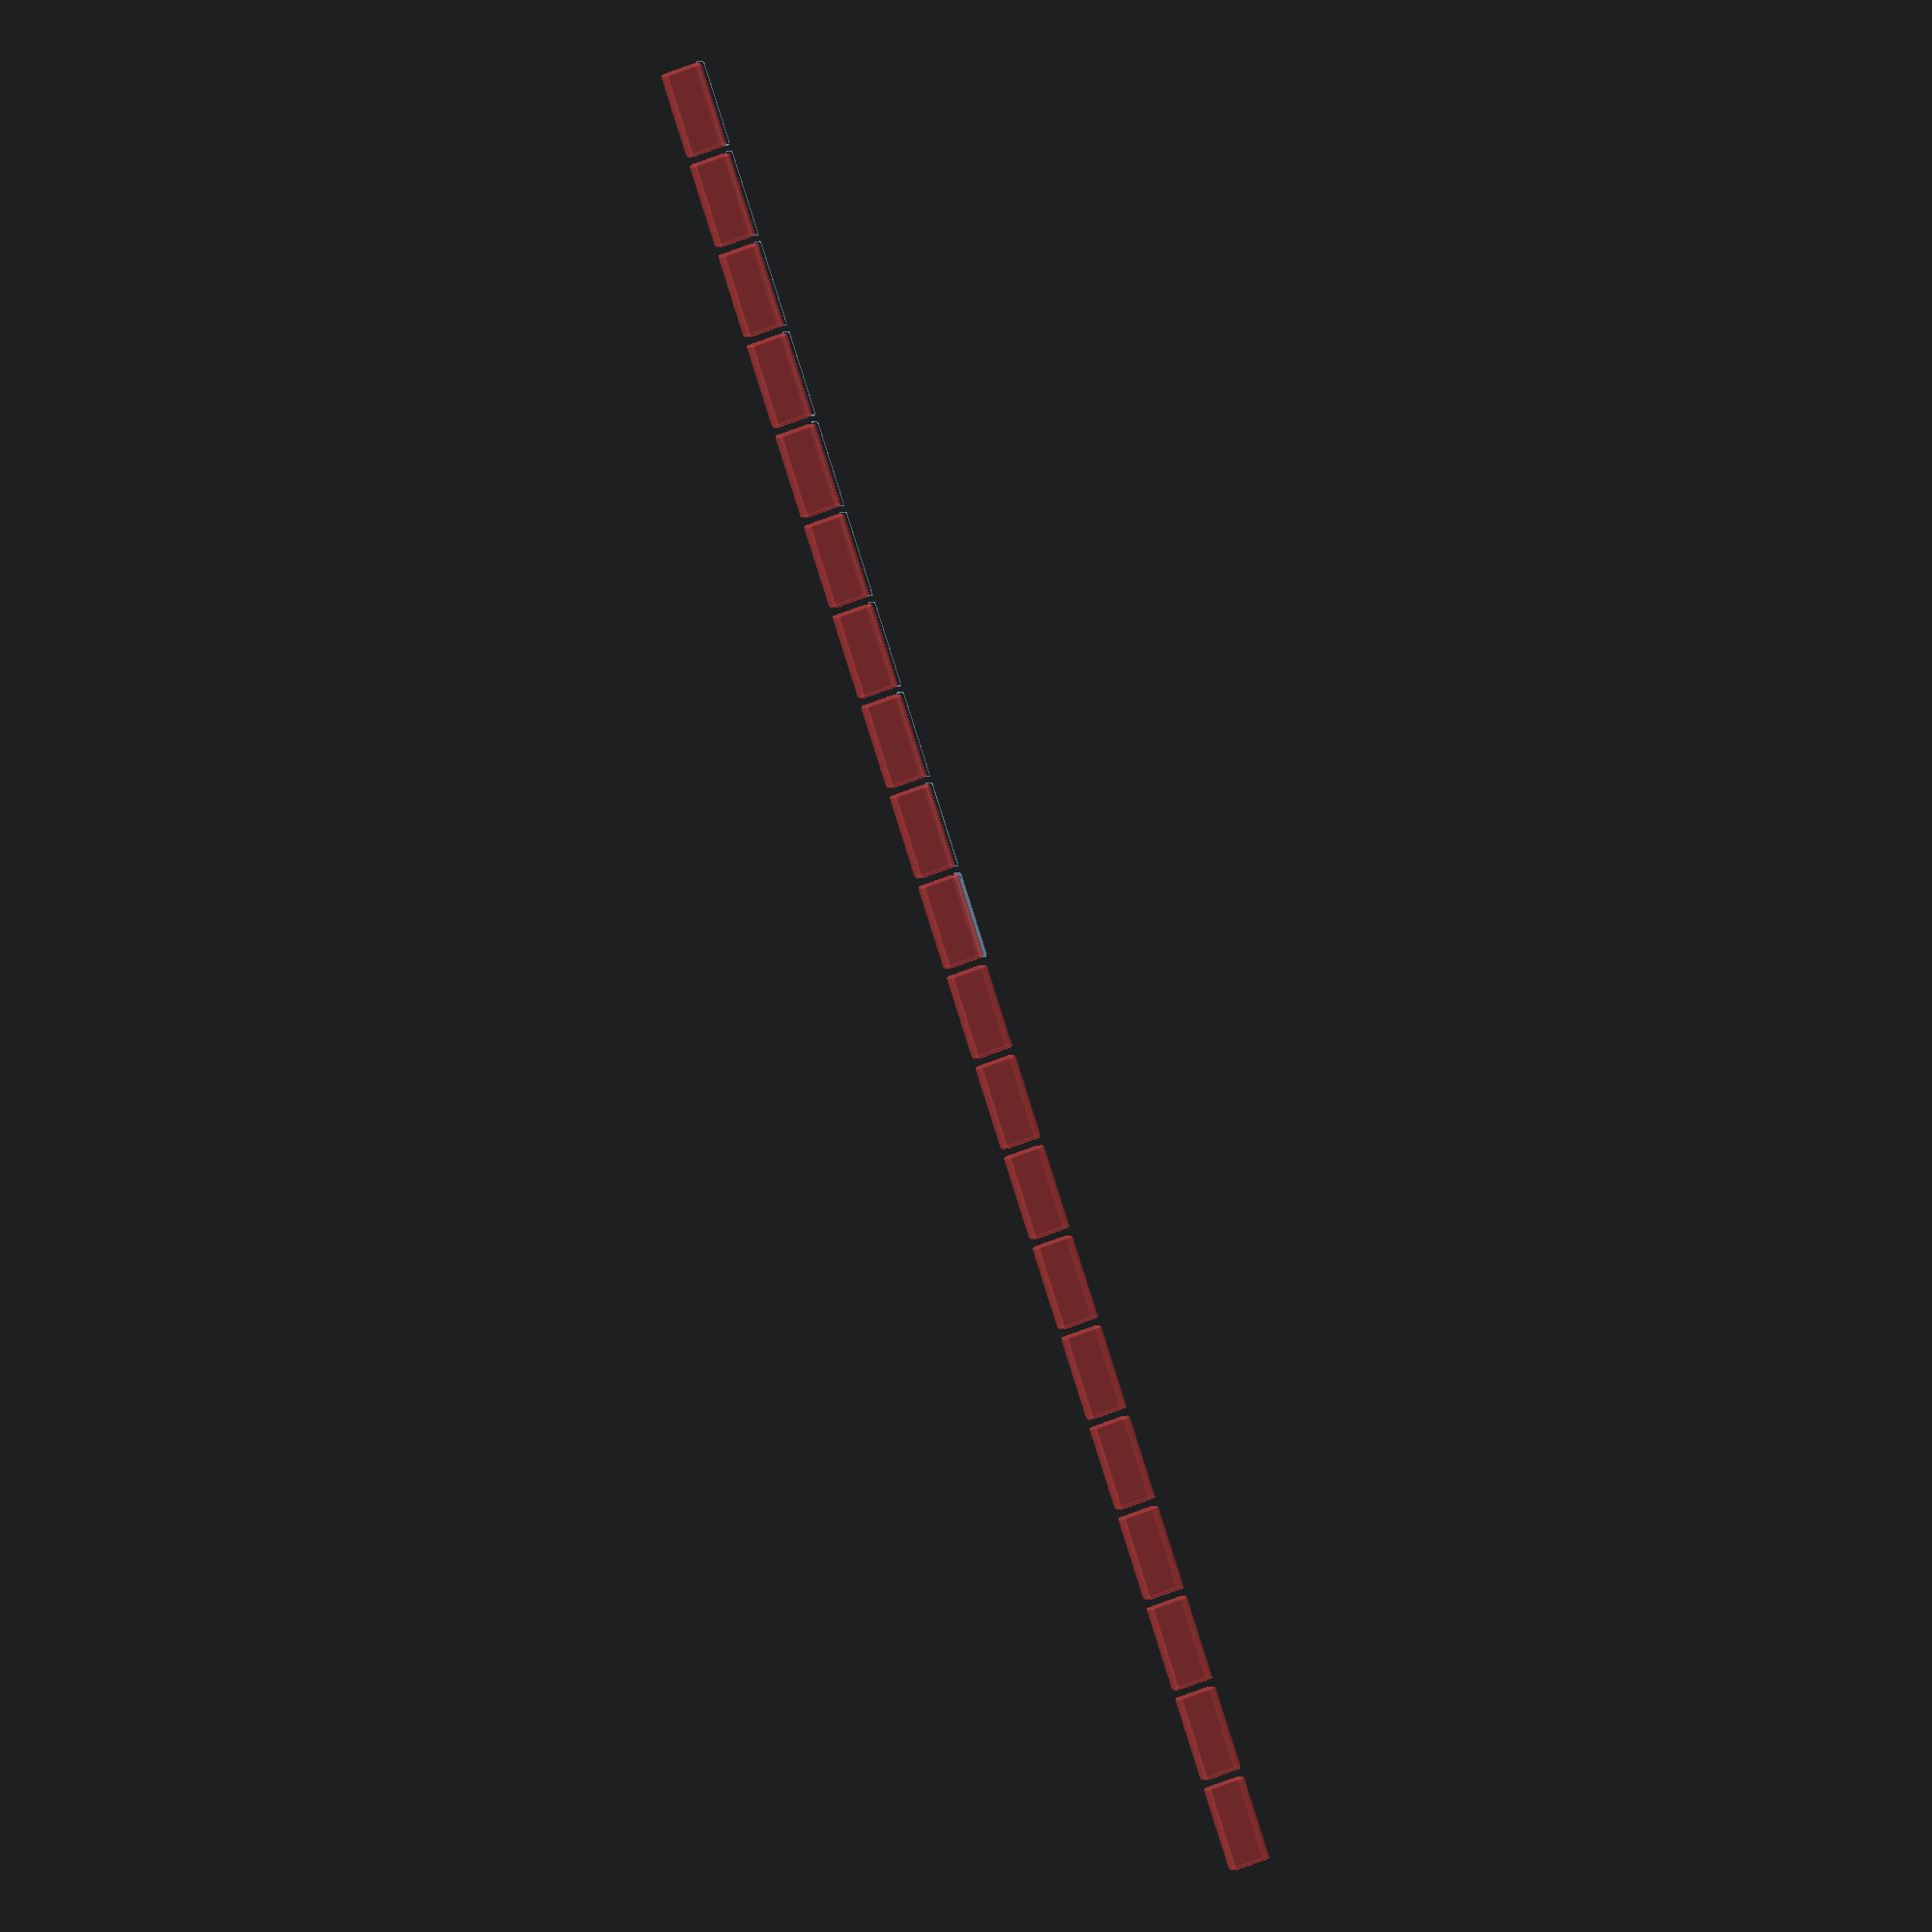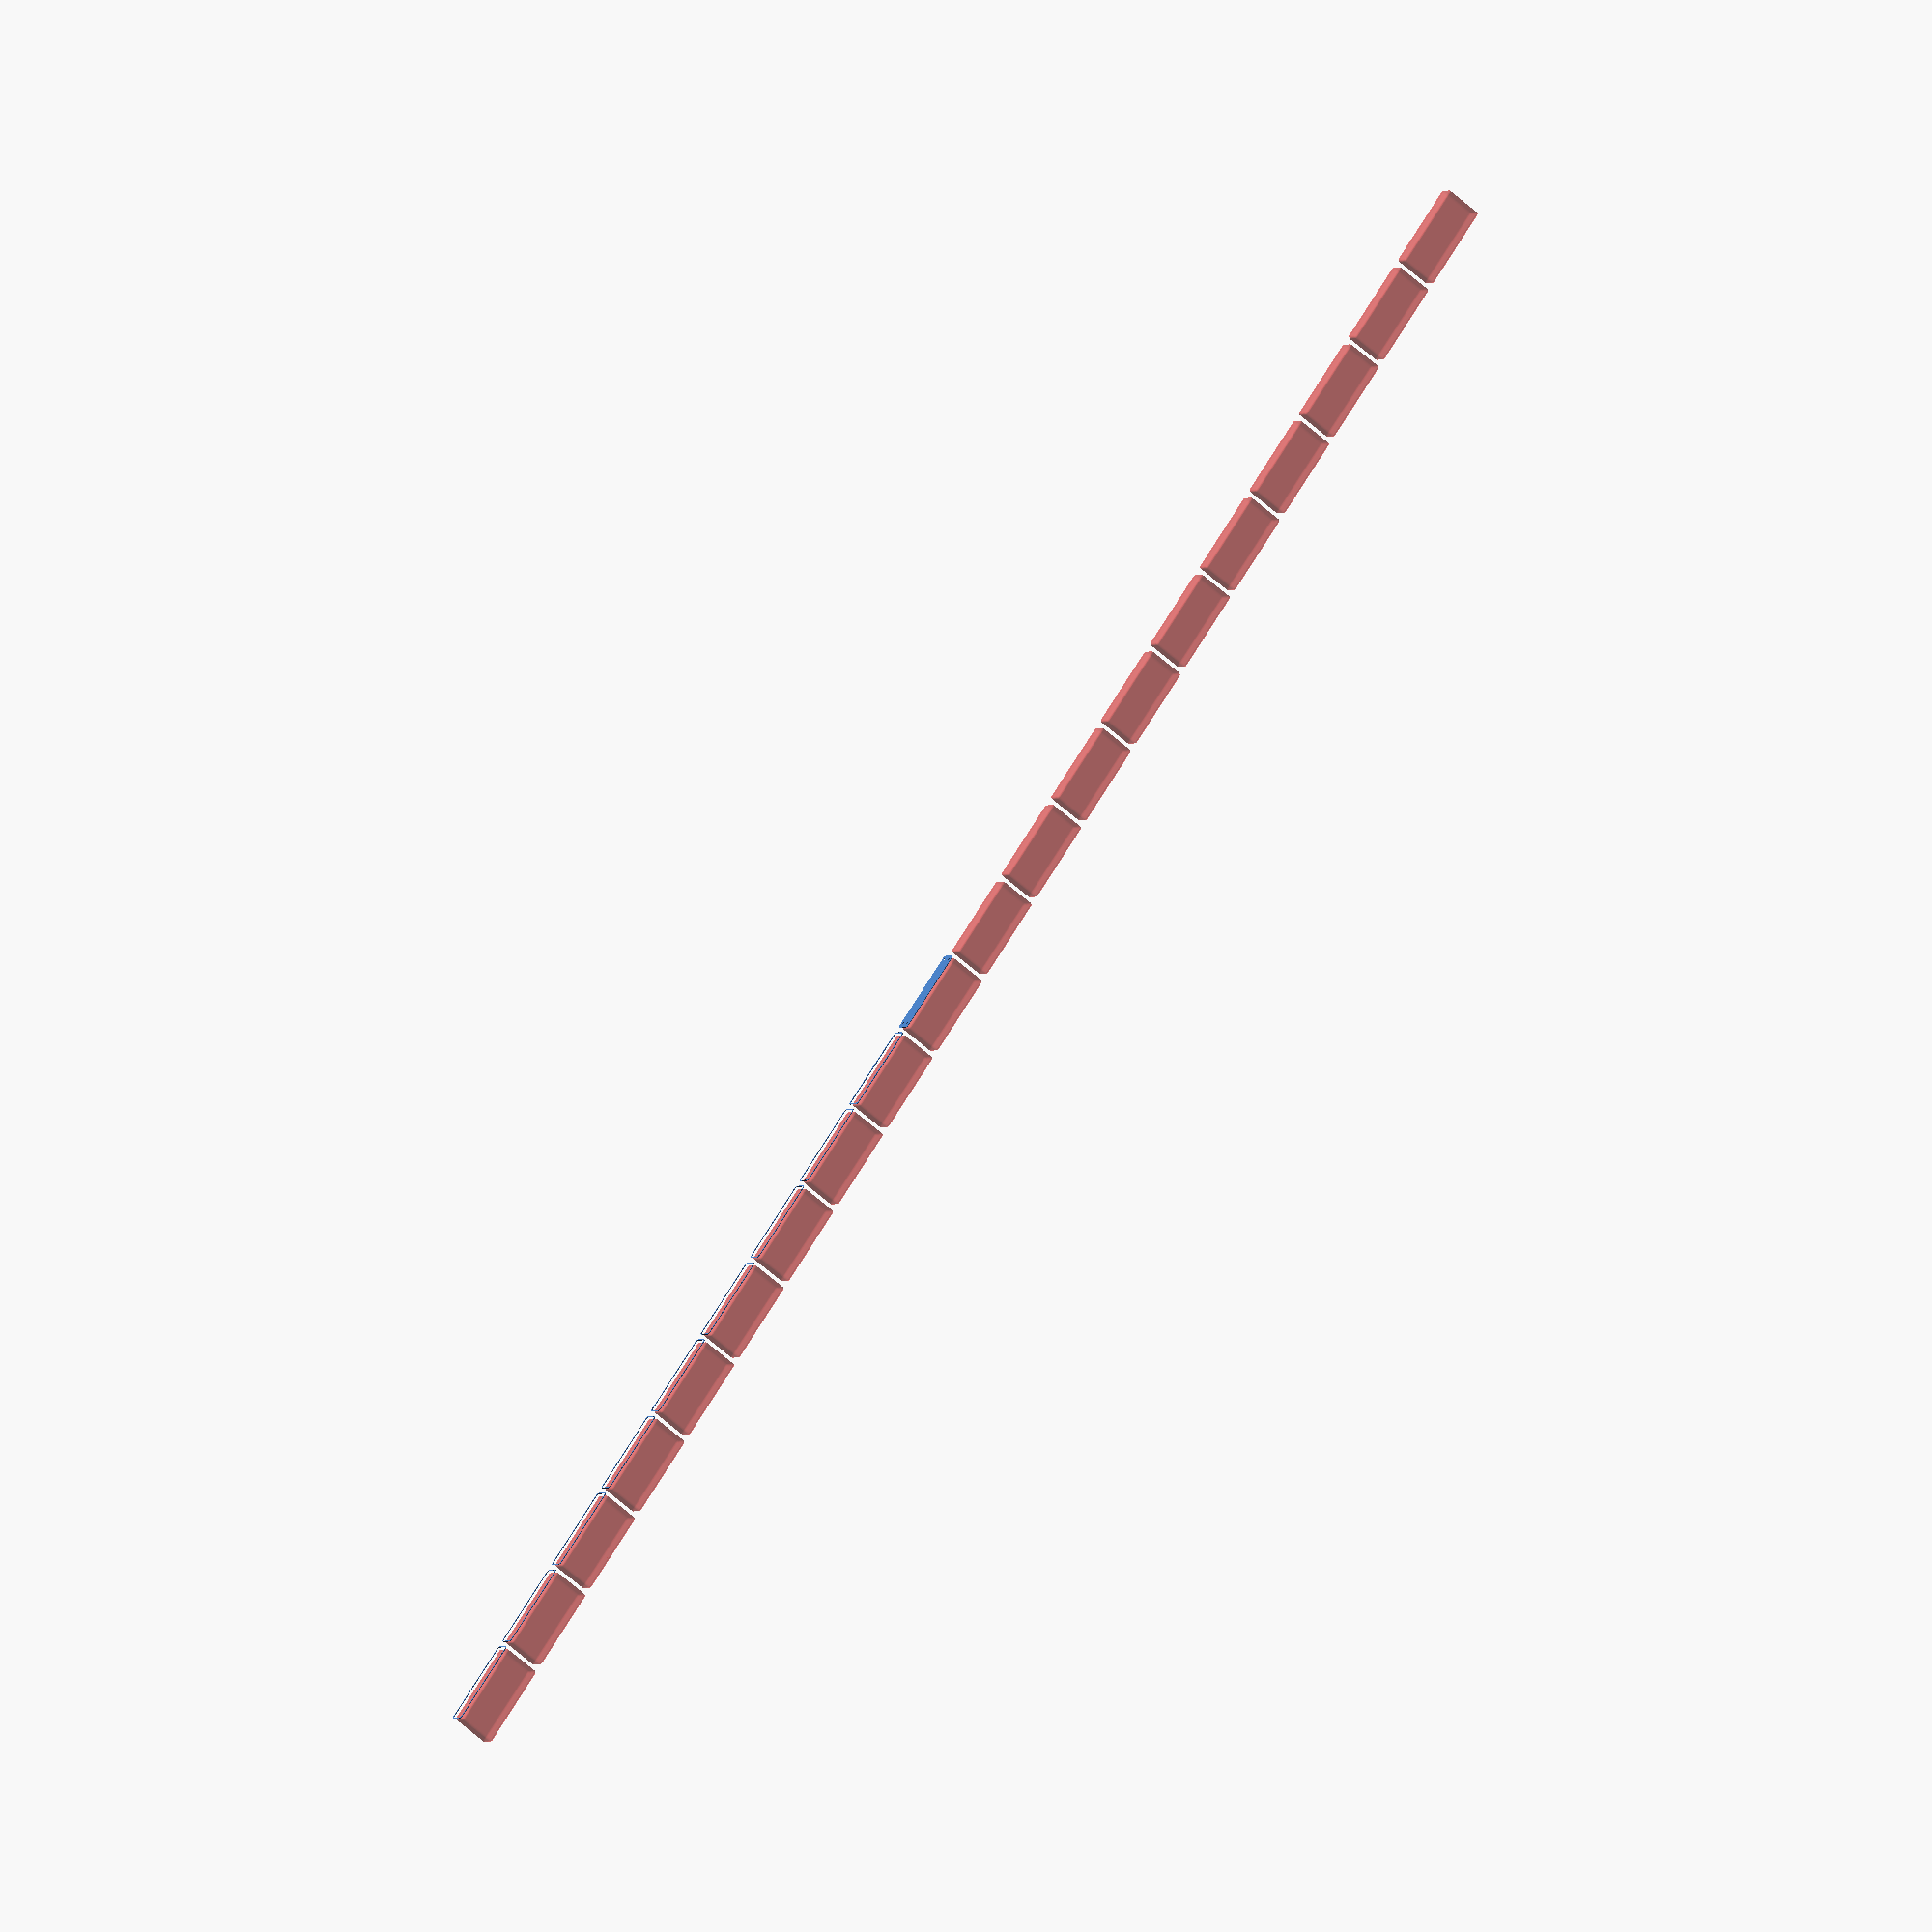
<openscad>
$fn = 50;


union() {
	translate(v = [0, 0, 0]) {
		projection() {
			intersection() {
				translate(v = [-500, -500, -28.5000000000]) {
					cube(size = [1000, 1000, 0.1000000000]);
				}
				difference() {
					union() {
						hull() {
							translate(v = [-10.0000000000, 62.5000000000, 0]) {
								cylinder(h = 60, r = 5);
							}
							translate(v = [10.0000000000, 62.5000000000, 0]) {
								cylinder(h = 60, r = 5);
							}
							translate(v = [-10.0000000000, -62.5000000000, 0]) {
								cylinder(h = 60, r = 5);
							}
							translate(v = [10.0000000000, -62.5000000000, 0]) {
								cylinder(h = 60, r = 5);
							}
						}
					}
					union() {
						translate(v = [-7.5000000000, -60.0000000000, 2]) {
							rotate(a = [0, 0, 0]) {
								difference() {
									union() {
										translate(v = [0, 0, -1.7000000000]) {
											cylinder(h = 1.7000000000, r1 = 1.5000000000, r2 = 2.4000000000);
										}
										cylinder(h = 250, r = 2.4000000000);
										translate(v = [0, 0, -6.0000000000]) {
											cylinder(h = 6, r = 1.5000000000);
										}
										translate(v = [0, 0, -6.0000000000]) {
											cylinder(h = 6, r = 1.8000000000);
										}
										translate(v = [0, 0, -6.0000000000]) {
											cylinder(h = 6, r = 1.5000000000);
										}
									}
									union();
								}
							}
						}
						translate(v = [7.5000000000, -60.0000000000, 2]) {
							rotate(a = [0, 0, 0]) {
								difference() {
									union() {
										translate(v = [0, 0, -1.7000000000]) {
											cylinder(h = 1.7000000000, r1 = 1.5000000000, r2 = 2.4000000000);
										}
										cylinder(h = 250, r = 2.4000000000);
										translate(v = [0, 0, -6.0000000000]) {
											cylinder(h = 6, r = 1.5000000000);
										}
										translate(v = [0, 0, -6.0000000000]) {
											cylinder(h = 6, r = 1.8000000000);
										}
										translate(v = [0, 0, -6.0000000000]) {
											cylinder(h = 6, r = 1.5000000000);
										}
									}
									union();
								}
							}
						}
						translate(v = [-7.5000000000, 60.0000000000, 2]) {
							rotate(a = [0, 0, 0]) {
								difference() {
									union() {
										translate(v = [0, 0, -1.7000000000]) {
											cylinder(h = 1.7000000000, r1 = 1.5000000000, r2 = 2.4000000000);
										}
										cylinder(h = 250, r = 2.4000000000);
										translate(v = [0, 0, -6.0000000000]) {
											cylinder(h = 6, r = 1.5000000000);
										}
										translate(v = [0, 0, -6.0000000000]) {
											cylinder(h = 6, r = 1.8000000000);
										}
										translate(v = [0, 0, -6.0000000000]) {
											cylinder(h = 6, r = 1.5000000000);
										}
									}
									union();
								}
							}
						}
						translate(v = [7.5000000000, 60.0000000000, 2]) {
							rotate(a = [0, 0, 0]) {
								difference() {
									union() {
										translate(v = [0, 0, -1.7000000000]) {
											cylinder(h = 1.7000000000, r1 = 1.5000000000, r2 = 2.4000000000);
										}
										cylinder(h = 250, r = 2.4000000000);
										translate(v = [0, 0, -6.0000000000]) {
											cylinder(h = 6, r = 1.5000000000);
										}
										translate(v = [0, 0, -6.0000000000]) {
											cylinder(h = 6, r = 1.8000000000);
										}
										translate(v = [0, 0, -6.0000000000]) {
											cylinder(h = 6, r = 1.5000000000);
										}
									}
									union();
								}
							}
						}
						translate(v = [0, 0, 3]) {
							#hull() {
								union() {
									translate(v = [-9.5000000000, 62.0000000000, 4]) {
										cylinder(h = 53, r = 4);
									}
									translate(v = [-9.5000000000, 62.0000000000, 4]) {
										sphere(r = 4);
									}
									translate(v = [-9.5000000000, 62.0000000000, 57]) {
										sphere(r = 4);
									}
								}
								union() {
									translate(v = [9.5000000000, 62.0000000000, 4]) {
										cylinder(h = 53, r = 4);
									}
									translate(v = [9.5000000000, 62.0000000000, 4]) {
										sphere(r = 4);
									}
									translate(v = [9.5000000000, 62.0000000000, 57]) {
										sphere(r = 4);
									}
								}
								union() {
									translate(v = [-9.5000000000, -62.0000000000, 4]) {
										cylinder(h = 53, r = 4);
									}
									translate(v = [-9.5000000000, -62.0000000000, 4]) {
										sphere(r = 4);
									}
									translate(v = [-9.5000000000, -62.0000000000, 57]) {
										sphere(r = 4);
									}
								}
								union() {
									translate(v = [9.5000000000, -62.0000000000, 4]) {
										cylinder(h = 53, r = 4);
									}
									translate(v = [9.5000000000, -62.0000000000, 4]) {
										sphere(r = 4);
									}
									translate(v = [9.5000000000, -62.0000000000, 57]) {
										sphere(r = 4);
									}
								}
							}
						}
					}
				}
			}
		}
	}
	translate(v = [0, 144, 0]) {
		projection() {
			intersection() {
				translate(v = [-500, -500, -25.5000000000]) {
					cube(size = [1000, 1000, 0.1000000000]);
				}
				difference() {
					union() {
						hull() {
							translate(v = [-10.0000000000, 62.5000000000, 0]) {
								cylinder(h = 60, r = 5);
							}
							translate(v = [10.0000000000, 62.5000000000, 0]) {
								cylinder(h = 60, r = 5);
							}
							translate(v = [-10.0000000000, -62.5000000000, 0]) {
								cylinder(h = 60, r = 5);
							}
							translate(v = [10.0000000000, -62.5000000000, 0]) {
								cylinder(h = 60, r = 5);
							}
						}
					}
					union() {
						translate(v = [-7.5000000000, -60.0000000000, 2]) {
							rotate(a = [0, 0, 0]) {
								difference() {
									union() {
										translate(v = [0, 0, -1.7000000000]) {
											cylinder(h = 1.7000000000, r1 = 1.5000000000, r2 = 2.4000000000);
										}
										cylinder(h = 250, r = 2.4000000000);
										translate(v = [0, 0, -6.0000000000]) {
											cylinder(h = 6, r = 1.5000000000);
										}
										translate(v = [0, 0, -6.0000000000]) {
											cylinder(h = 6, r = 1.8000000000);
										}
										translate(v = [0, 0, -6.0000000000]) {
											cylinder(h = 6, r = 1.5000000000);
										}
									}
									union();
								}
							}
						}
						translate(v = [7.5000000000, -60.0000000000, 2]) {
							rotate(a = [0, 0, 0]) {
								difference() {
									union() {
										translate(v = [0, 0, -1.7000000000]) {
											cylinder(h = 1.7000000000, r1 = 1.5000000000, r2 = 2.4000000000);
										}
										cylinder(h = 250, r = 2.4000000000);
										translate(v = [0, 0, -6.0000000000]) {
											cylinder(h = 6, r = 1.5000000000);
										}
										translate(v = [0, 0, -6.0000000000]) {
											cylinder(h = 6, r = 1.8000000000);
										}
										translate(v = [0, 0, -6.0000000000]) {
											cylinder(h = 6, r = 1.5000000000);
										}
									}
									union();
								}
							}
						}
						translate(v = [-7.5000000000, 60.0000000000, 2]) {
							rotate(a = [0, 0, 0]) {
								difference() {
									union() {
										translate(v = [0, 0, -1.7000000000]) {
											cylinder(h = 1.7000000000, r1 = 1.5000000000, r2 = 2.4000000000);
										}
										cylinder(h = 250, r = 2.4000000000);
										translate(v = [0, 0, -6.0000000000]) {
											cylinder(h = 6, r = 1.5000000000);
										}
										translate(v = [0, 0, -6.0000000000]) {
											cylinder(h = 6, r = 1.8000000000);
										}
										translate(v = [0, 0, -6.0000000000]) {
											cylinder(h = 6, r = 1.5000000000);
										}
									}
									union();
								}
							}
						}
						translate(v = [7.5000000000, 60.0000000000, 2]) {
							rotate(a = [0, 0, 0]) {
								difference() {
									union() {
										translate(v = [0, 0, -1.7000000000]) {
											cylinder(h = 1.7000000000, r1 = 1.5000000000, r2 = 2.4000000000);
										}
										cylinder(h = 250, r = 2.4000000000);
										translate(v = [0, 0, -6.0000000000]) {
											cylinder(h = 6, r = 1.5000000000);
										}
										translate(v = [0, 0, -6.0000000000]) {
											cylinder(h = 6, r = 1.8000000000);
										}
										translate(v = [0, 0, -6.0000000000]) {
											cylinder(h = 6, r = 1.5000000000);
										}
									}
									union();
								}
							}
						}
						translate(v = [0, 0, 3]) {
							#hull() {
								union() {
									translate(v = [-9.5000000000, 62.0000000000, 4]) {
										cylinder(h = 53, r = 4);
									}
									translate(v = [-9.5000000000, 62.0000000000, 4]) {
										sphere(r = 4);
									}
									translate(v = [-9.5000000000, 62.0000000000, 57]) {
										sphere(r = 4);
									}
								}
								union() {
									translate(v = [9.5000000000, 62.0000000000, 4]) {
										cylinder(h = 53, r = 4);
									}
									translate(v = [9.5000000000, 62.0000000000, 4]) {
										sphere(r = 4);
									}
									translate(v = [9.5000000000, 62.0000000000, 57]) {
										sphere(r = 4);
									}
								}
								union() {
									translate(v = [-9.5000000000, -62.0000000000, 4]) {
										cylinder(h = 53, r = 4);
									}
									translate(v = [-9.5000000000, -62.0000000000, 4]) {
										sphere(r = 4);
									}
									translate(v = [-9.5000000000, -62.0000000000, 57]) {
										sphere(r = 4);
									}
								}
								union() {
									translate(v = [9.5000000000, -62.0000000000, 4]) {
										cylinder(h = 53, r = 4);
									}
									translate(v = [9.5000000000, -62.0000000000, 4]) {
										sphere(r = 4);
									}
									translate(v = [9.5000000000, -62.0000000000, 57]) {
										sphere(r = 4);
									}
								}
							}
						}
					}
				}
			}
		}
	}
	translate(v = [0, 288, 0]) {
		projection() {
			intersection() {
				translate(v = [-500, -500, -22.5000000000]) {
					cube(size = [1000, 1000, 0.1000000000]);
				}
				difference() {
					union() {
						hull() {
							translate(v = [-10.0000000000, 62.5000000000, 0]) {
								cylinder(h = 60, r = 5);
							}
							translate(v = [10.0000000000, 62.5000000000, 0]) {
								cylinder(h = 60, r = 5);
							}
							translate(v = [-10.0000000000, -62.5000000000, 0]) {
								cylinder(h = 60, r = 5);
							}
							translate(v = [10.0000000000, -62.5000000000, 0]) {
								cylinder(h = 60, r = 5);
							}
						}
					}
					union() {
						translate(v = [-7.5000000000, -60.0000000000, 2]) {
							rotate(a = [0, 0, 0]) {
								difference() {
									union() {
										translate(v = [0, 0, -1.7000000000]) {
											cylinder(h = 1.7000000000, r1 = 1.5000000000, r2 = 2.4000000000);
										}
										cylinder(h = 250, r = 2.4000000000);
										translate(v = [0, 0, -6.0000000000]) {
											cylinder(h = 6, r = 1.5000000000);
										}
										translate(v = [0, 0, -6.0000000000]) {
											cylinder(h = 6, r = 1.8000000000);
										}
										translate(v = [0, 0, -6.0000000000]) {
											cylinder(h = 6, r = 1.5000000000);
										}
									}
									union();
								}
							}
						}
						translate(v = [7.5000000000, -60.0000000000, 2]) {
							rotate(a = [0, 0, 0]) {
								difference() {
									union() {
										translate(v = [0, 0, -1.7000000000]) {
											cylinder(h = 1.7000000000, r1 = 1.5000000000, r2 = 2.4000000000);
										}
										cylinder(h = 250, r = 2.4000000000);
										translate(v = [0, 0, -6.0000000000]) {
											cylinder(h = 6, r = 1.5000000000);
										}
										translate(v = [0, 0, -6.0000000000]) {
											cylinder(h = 6, r = 1.8000000000);
										}
										translate(v = [0, 0, -6.0000000000]) {
											cylinder(h = 6, r = 1.5000000000);
										}
									}
									union();
								}
							}
						}
						translate(v = [-7.5000000000, 60.0000000000, 2]) {
							rotate(a = [0, 0, 0]) {
								difference() {
									union() {
										translate(v = [0, 0, -1.7000000000]) {
											cylinder(h = 1.7000000000, r1 = 1.5000000000, r2 = 2.4000000000);
										}
										cylinder(h = 250, r = 2.4000000000);
										translate(v = [0, 0, -6.0000000000]) {
											cylinder(h = 6, r = 1.5000000000);
										}
										translate(v = [0, 0, -6.0000000000]) {
											cylinder(h = 6, r = 1.8000000000);
										}
										translate(v = [0, 0, -6.0000000000]) {
											cylinder(h = 6, r = 1.5000000000);
										}
									}
									union();
								}
							}
						}
						translate(v = [7.5000000000, 60.0000000000, 2]) {
							rotate(a = [0, 0, 0]) {
								difference() {
									union() {
										translate(v = [0, 0, -1.7000000000]) {
											cylinder(h = 1.7000000000, r1 = 1.5000000000, r2 = 2.4000000000);
										}
										cylinder(h = 250, r = 2.4000000000);
										translate(v = [0, 0, -6.0000000000]) {
											cylinder(h = 6, r = 1.5000000000);
										}
										translate(v = [0, 0, -6.0000000000]) {
											cylinder(h = 6, r = 1.8000000000);
										}
										translate(v = [0, 0, -6.0000000000]) {
											cylinder(h = 6, r = 1.5000000000);
										}
									}
									union();
								}
							}
						}
						translate(v = [0, 0, 3]) {
							#hull() {
								union() {
									translate(v = [-9.5000000000, 62.0000000000, 4]) {
										cylinder(h = 53, r = 4);
									}
									translate(v = [-9.5000000000, 62.0000000000, 4]) {
										sphere(r = 4);
									}
									translate(v = [-9.5000000000, 62.0000000000, 57]) {
										sphere(r = 4);
									}
								}
								union() {
									translate(v = [9.5000000000, 62.0000000000, 4]) {
										cylinder(h = 53, r = 4);
									}
									translate(v = [9.5000000000, 62.0000000000, 4]) {
										sphere(r = 4);
									}
									translate(v = [9.5000000000, 62.0000000000, 57]) {
										sphere(r = 4);
									}
								}
								union() {
									translate(v = [-9.5000000000, -62.0000000000, 4]) {
										cylinder(h = 53, r = 4);
									}
									translate(v = [-9.5000000000, -62.0000000000, 4]) {
										sphere(r = 4);
									}
									translate(v = [-9.5000000000, -62.0000000000, 57]) {
										sphere(r = 4);
									}
								}
								union() {
									translate(v = [9.5000000000, -62.0000000000, 4]) {
										cylinder(h = 53, r = 4);
									}
									translate(v = [9.5000000000, -62.0000000000, 4]) {
										sphere(r = 4);
									}
									translate(v = [9.5000000000, -62.0000000000, 57]) {
										sphere(r = 4);
									}
								}
							}
						}
					}
				}
			}
		}
	}
	translate(v = [0, 432, 0]) {
		projection() {
			intersection() {
				translate(v = [-500, -500, -19.5000000000]) {
					cube(size = [1000, 1000, 0.1000000000]);
				}
				difference() {
					union() {
						hull() {
							translate(v = [-10.0000000000, 62.5000000000, 0]) {
								cylinder(h = 60, r = 5);
							}
							translate(v = [10.0000000000, 62.5000000000, 0]) {
								cylinder(h = 60, r = 5);
							}
							translate(v = [-10.0000000000, -62.5000000000, 0]) {
								cylinder(h = 60, r = 5);
							}
							translate(v = [10.0000000000, -62.5000000000, 0]) {
								cylinder(h = 60, r = 5);
							}
						}
					}
					union() {
						translate(v = [-7.5000000000, -60.0000000000, 2]) {
							rotate(a = [0, 0, 0]) {
								difference() {
									union() {
										translate(v = [0, 0, -1.7000000000]) {
											cylinder(h = 1.7000000000, r1 = 1.5000000000, r2 = 2.4000000000);
										}
										cylinder(h = 250, r = 2.4000000000);
										translate(v = [0, 0, -6.0000000000]) {
											cylinder(h = 6, r = 1.5000000000);
										}
										translate(v = [0, 0, -6.0000000000]) {
											cylinder(h = 6, r = 1.8000000000);
										}
										translate(v = [0, 0, -6.0000000000]) {
											cylinder(h = 6, r = 1.5000000000);
										}
									}
									union();
								}
							}
						}
						translate(v = [7.5000000000, -60.0000000000, 2]) {
							rotate(a = [0, 0, 0]) {
								difference() {
									union() {
										translate(v = [0, 0, -1.7000000000]) {
											cylinder(h = 1.7000000000, r1 = 1.5000000000, r2 = 2.4000000000);
										}
										cylinder(h = 250, r = 2.4000000000);
										translate(v = [0, 0, -6.0000000000]) {
											cylinder(h = 6, r = 1.5000000000);
										}
										translate(v = [0, 0, -6.0000000000]) {
											cylinder(h = 6, r = 1.8000000000);
										}
										translate(v = [0, 0, -6.0000000000]) {
											cylinder(h = 6, r = 1.5000000000);
										}
									}
									union();
								}
							}
						}
						translate(v = [-7.5000000000, 60.0000000000, 2]) {
							rotate(a = [0, 0, 0]) {
								difference() {
									union() {
										translate(v = [0, 0, -1.7000000000]) {
											cylinder(h = 1.7000000000, r1 = 1.5000000000, r2 = 2.4000000000);
										}
										cylinder(h = 250, r = 2.4000000000);
										translate(v = [0, 0, -6.0000000000]) {
											cylinder(h = 6, r = 1.5000000000);
										}
										translate(v = [0, 0, -6.0000000000]) {
											cylinder(h = 6, r = 1.8000000000);
										}
										translate(v = [0, 0, -6.0000000000]) {
											cylinder(h = 6, r = 1.5000000000);
										}
									}
									union();
								}
							}
						}
						translate(v = [7.5000000000, 60.0000000000, 2]) {
							rotate(a = [0, 0, 0]) {
								difference() {
									union() {
										translate(v = [0, 0, -1.7000000000]) {
											cylinder(h = 1.7000000000, r1 = 1.5000000000, r2 = 2.4000000000);
										}
										cylinder(h = 250, r = 2.4000000000);
										translate(v = [0, 0, -6.0000000000]) {
											cylinder(h = 6, r = 1.5000000000);
										}
										translate(v = [0, 0, -6.0000000000]) {
											cylinder(h = 6, r = 1.8000000000);
										}
										translate(v = [0, 0, -6.0000000000]) {
											cylinder(h = 6, r = 1.5000000000);
										}
									}
									union();
								}
							}
						}
						translate(v = [0, 0, 3]) {
							#hull() {
								union() {
									translate(v = [-9.5000000000, 62.0000000000, 4]) {
										cylinder(h = 53, r = 4);
									}
									translate(v = [-9.5000000000, 62.0000000000, 4]) {
										sphere(r = 4);
									}
									translate(v = [-9.5000000000, 62.0000000000, 57]) {
										sphere(r = 4);
									}
								}
								union() {
									translate(v = [9.5000000000, 62.0000000000, 4]) {
										cylinder(h = 53, r = 4);
									}
									translate(v = [9.5000000000, 62.0000000000, 4]) {
										sphere(r = 4);
									}
									translate(v = [9.5000000000, 62.0000000000, 57]) {
										sphere(r = 4);
									}
								}
								union() {
									translate(v = [-9.5000000000, -62.0000000000, 4]) {
										cylinder(h = 53, r = 4);
									}
									translate(v = [-9.5000000000, -62.0000000000, 4]) {
										sphere(r = 4);
									}
									translate(v = [-9.5000000000, -62.0000000000, 57]) {
										sphere(r = 4);
									}
								}
								union() {
									translate(v = [9.5000000000, -62.0000000000, 4]) {
										cylinder(h = 53, r = 4);
									}
									translate(v = [9.5000000000, -62.0000000000, 4]) {
										sphere(r = 4);
									}
									translate(v = [9.5000000000, -62.0000000000, 57]) {
										sphere(r = 4);
									}
								}
							}
						}
					}
				}
			}
		}
	}
	translate(v = [0, 576, 0]) {
		projection() {
			intersection() {
				translate(v = [-500, -500, -16.5000000000]) {
					cube(size = [1000, 1000, 0.1000000000]);
				}
				difference() {
					union() {
						hull() {
							translate(v = [-10.0000000000, 62.5000000000, 0]) {
								cylinder(h = 60, r = 5);
							}
							translate(v = [10.0000000000, 62.5000000000, 0]) {
								cylinder(h = 60, r = 5);
							}
							translate(v = [-10.0000000000, -62.5000000000, 0]) {
								cylinder(h = 60, r = 5);
							}
							translate(v = [10.0000000000, -62.5000000000, 0]) {
								cylinder(h = 60, r = 5);
							}
						}
					}
					union() {
						translate(v = [-7.5000000000, -60.0000000000, 2]) {
							rotate(a = [0, 0, 0]) {
								difference() {
									union() {
										translate(v = [0, 0, -1.7000000000]) {
											cylinder(h = 1.7000000000, r1 = 1.5000000000, r2 = 2.4000000000);
										}
										cylinder(h = 250, r = 2.4000000000);
										translate(v = [0, 0, -6.0000000000]) {
											cylinder(h = 6, r = 1.5000000000);
										}
										translate(v = [0, 0, -6.0000000000]) {
											cylinder(h = 6, r = 1.8000000000);
										}
										translate(v = [0, 0, -6.0000000000]) {
											cylinder(h = 6, r = 1.5000000000);
										}
									}
									union();
								}
							}
						}
						translate(v = [7.5000000000, -60.0000000000, 2]) {
							rotate(a = [0, 0, 0]) {
								difference() {
									union() {
										translate(v = [0, 0, -1.7000000000]) {
											cylinder(h = 1.7000000000, r1 = 1.5000000000, r2 = 2.4000000000);
										}
										cylinder(h = 250, r = 2.4000000000);
										translate(v = [0, 0, -6.0000000000]) {
											cylinder(h = 6, r = 1.5000000000);
										}
										translate(v = [0, 0, -6.0000000000]) {
											cylinder(h = 6, r = 1.8000000000);
										}
										translate(v = [0, 0, -6.0000000000]) {
											cylinder(h = 6, r = 1.5000000000);
										}
									}
									union();
								}
							}
						}
						translate(v = [-7.5000000000, 60.0000000000, 2]) {
							rotate(a = [0, 0, 0]) {
								difference() {
									union() {
										translate(v = [0, 0, -1.7000000000]) {
											cylinder(h = 1.7000000000, r1 = 1.5000000000, r2 = 2.4000000000);
										}
										cylinder(h = 250, r = 2.4000000000);
										translate(v = [0, 0, -6.0000000000]) {
											cylinder(h = 6, r = 1.5000000000);
										}
										translate(v = [0, 0, -6.0000000000]) {
											cylinder(h = 6, r = 1.8000000000);
										}
										translate(v = [0, 0, -6.0000000000]) {
											cylinder(h = 6, r = 1.5000000000);
										}
									}
									union();
								}
							}
						}
						translate(v = [7.5000000000, 60.0000000000, 2]) {
							rotate(a = [0, 0, 0]) {
								difference() {
									union() {
										translate(v = [0, 0, -1.7000000000]) {
											cylinder(h = 1.7000000000, r1 = 1.5000000000, r2 = 2.4000000000);
										}
										cylinder(h = 250, r = 2.4000000000);
										translate(v = [0, 0, -6.0000000000]) {
											cylinder(h = 6, r = 1.5000000000);
										}
										translate(v = [0, 0, -6.0000000000]) {
											cylinder(h = 6, r = 1.8000000000);
										}
										translate(v = [0, 0, -6.0000000000]) {
											cylinder(h = 6, r = 1.5000000000);
										}
									}
									union();
								}
							}
						}
						translate(v = [0, 0, 3]) {
							#hull() {
								union() {
									translate(v = [-9.5000000000, 62.0000000000, 4]) {
										cylinder(h = 53, r = 4);
									}
									translate(v = [-9.5000000000, 62.0000000000, 4]) {
										sphere(r = 4);
									}
									translate(v = [-9.5000000000, 62.0000000000, 57]) {
										sphere(r = 4);
									}
								}
								union() {
									translate(v = [9.5000000000, 62.0000000000, 4]) {
										cylinder(h = 53, r = 4);
									}
									translate(v = [9.5000000000, 62.0000000000, 4]) {
										sphere(r = 4);
									}
									translate(v = [9.5000000000, 62.0000000000, 57]) {
										sphere(r = 4);
									}
								}
								union() {
									translate(v = [-9.5000000000, -62.0000000000, 4]) {
										cylinder(h = 53, r = 4);
									}
									translate(v = [-9.5000000000, -62.0000000000, 4]) {
										sphere(r = 4);
									}
									translate(v = [-9.5000000000, -62.0000000000, 57]) {
										sphere(r = 4);
									}
								}
								union() {
									translate(v = [9.5000000000, -62.0000000000, 4]) {
										cylinder(h = 53, r = 4);
									}
									translate(v = [9.5000000000, -62.0000000000, 4]) {
										sphere(r = 4);
									}
									translate(v = [9.5000000000, -62.0000000000, 57]) {
										sphere(r = 4);
									}
								}
							}
						}
					}
				}
			}
		}
	}
	translate(v = [0, 720, 0]) {
		projection() {
			intersection() {
				translate(v = [-500, -500, -13.5000000000]) {
					cube(size = [1000, 1000, 0.1000000000]);
				}
				difference() {
					union() {
						hull() {
							translate(v = [-10.0000000000, 62.5000000000, 0]) {
								cylinder(h = 60, r = 5);
							}
							translate(v = [10.0000000000, 62.5000000000, 0]) {
								cylinder(h = 60, r = 5);
							}
							translate(v = [-10.0000000000, -62.5000000000, 0]) {
								cylinder(h = 60, r = 5);
							}
							translate(v = [10.0000000000, -62.5000000000, 0]) {
								cylinder(h = 60, r = 5);
							}
						}
					}
					union() {
						translate(v = [-7.5000000000, -60.0000000000, 2]) {
							rotate(a = [0, 0, 0]) {
								difference() {
									union() {
										translate(v = [0, 0, -1.7000000000]) {
											cylinder(h = 1.7000000000, r1 = 1.5000000000, r2 = 2.4000000000);
										}
										cylinder(h = 250, r = 2.4000000000);
										translate(v = [0, 0, -6.0000000000]) {
											cylinder(h = 6, r = 1.5000000000);
										}
										translate(v = [0, 0, -6.0000000000]) {
											cylinder(h = 6, r = 1.8000000000);
										}
										translate(v = [0, 0, -6.0000000000]) {
											cylinder(h = 6, r = 1.5000000000);
										}
									}
									union();
								}
							}
						}
						translate(v = [7.5000000000, -60.0000000000, 2]) {
							rotate(a = [0, 0, 0]) {
								difference() {
									union() {
										translate(v = [0, 0, -1.7000000000]) {
											cylinder(h = 1.7000000000, r1 = 1.5000000000, r2 = 2.4000000000);
										}
										cylinder(h = 250, r = 2.4000000000);
										translate(v = [0, 0, -6.0000000000]) {
											cylinder(h = 6, r = 1.5000000000);
										}
										translate(v = [0, 0, -6.0000000000]) {
											cylinder(h = 6, r = 1.8000000000);
										}
										translate(v = [0, 0, -6.0000000000]) {
											cylinder(h = 6, r = 1.5000000000);
										}
									}
									union();
								}
							}
						}
						translate(v = [-7.5000000000, 60.0000000000, 2]) {
							rotate(a = [0, 0, 0]) {
								difference() {
									union() {
										translate(v = [0, 0, -1.7000000000]) {
											cylinder(h = 1.7000000000, r1 = 1.5000000000, r2 = 2.4000000000);
										}
										cylinder(h = 250, r = 2.4000000000);
										translate(v = [0, 0, -6.0000000000]) {
											cylinder(h = 6, r = 1.5000000000);
										}
										translate(v = [0, 0, -6.0000000000]) {
											cylinder(h = 6, r = 1.8000000000);
										}
										translate(v = [0, 0, -6.0000000000]) {
											cylinder(h = 6, r = 1.5000000000);
										}
									}
									union();
								}
							}
						}
						translate(v = [7.5000000000, 60.0000000000, 2]) {
							rotate(a = [0, 0, 0]) {
								difference() {
									union() {
										translate(v = [0, 0, -1.7000000000]) {
											cylinder(h = 1.7000000000, r1 = 1.5000000000, r2 = 2.4000000000);
										}
										cylinder(h = 250, r = 2.4000000000);
										translate(v = [0, 0, -6.0000000000]) {
											cylinder(h = 6, r = 1.5000000000);
										}
										translate(v = [0, 0, -6.0000000000]) {
											cylinder(h = 6, r = 1.8000000000);
										}
										translate(v = [0, 0, -6.0000000000]) {
											cylinder(h = 6, r = 1.5000000000);
										}
									}
									union();
								}
							}
						}
						translate(v = [0, 0, 3]) {
							#hull() {
								union() {
									translate(v = [-9.5000000000, 62.0000000000, 4]) {
										cylinder(h = 53, r = 4);
									}
									translate(v = [-9.5000000000, 62.0000000000, 4]) {
										sphere(r = 4);
									}
									translate(v = [-9.5000000000, 62.0000000000, 57]) {
										sphere(r = 4);
									}
								}
								union() {
									translate(v = [9.5000000000, 62.0000000000, 4]) {
										cylinder(h = 53, r = 4);
									}
									translate(v = [9.5000000000, 62.0000000000, 4]) {
										sphere(r = 4);
									}
									translate(v = [9.5000000000, 62.0000000000, 57]) {
										sphere(r = 4);
									}
								}
								union() {
									translate(v = [-9.5000000000, -62.0000000000, 4]) {
										cylinder(h = 53, r = 4);
									}
									translate(v = [-9.5000000000, -62.0000000000, 4]) {
										sphere(r = 4);
									}
									translate(v = [-9.5000000000, -62.0000000000, 57]) {
										sphere(r = 4);
									}
								}
								union() {
									translate(v = [9.5000000000, -62.0000000000, 4]) {
										cylinder(h = 53, r = 4);
									}
									translate(v = [9.5000000000, -62.0000000000, 4]) {
										sphere(r = 4);
									}
									translate(v = [9.5000000000, -62.0000000000, 57]) {
										sphere(r = 4);
									}
								}
							}
						}
					}
				}
			}
		}
	}
	translate(v = [0, 864, 0]) {
		projection() {
			intersection() {
				translate(v = [-500, -500, -10.5000000000]) {
					cube(size = [1000, 1000, 0.1000000000]);
				}
				difference() {
					union() {
						hull() {
							translate(v = [-10.0000000000, 62.5000000000, 0]) {
								cylinder(h = 60, r = 5);
							}
							translate(v = [10.0000000000, 62.5000000000, 0]) {
								cylinder(h = 60, r = 5);
							}
							translate(v = [-10.0000000000, -62.5000000000, 0]) {
								cylinder(h = 60, r = 5);
							}
							translate(v = [10.0000000000, -62.5000000000, 0]) {
								cylinder(h = 60, r = 5);
							}
						}
					}
					union() {
						translate(v = [-7.5000000000, -60.0000000000, 2]) {
							rotate(a = [0, 0, 0]) {
								difference() {
									union() {
										translate(v = [0, 0, -1.7000000000]) {
											cylinder(h = 1.7000000000, r1 = 1.5000000000, r2 = 2.4000000000);
										}
										cylinder(h = 250, r = 2.4000000000);
										translate(v = [0, 0, -6.0000000000]) {
											cylinder(h = 6, r = 1.5000000000);
										}
										translate(v = [0, 0, -6.0000000000]) {
											cylinder(h = 6, r = 1.8000000000);
										}
										translate(v = [0, 0, -6.0000000000]) {
											cylinder(h = 6, r = 1.5000000000);
										}
									}
									union();
								}
							}
						}
						translate(v = [7.5000000000, -60.0000000000, 2]) {
							rotate(a = [0, 0, 0]) {
								difference() {
									union() {
										translate(v = [0, 0, -1.7000000000]) {
											cylinder(h = 1.7000000000, r1 = 1.5000000000, r2 = 2.4000000000);
										}
										cylinder(h = 250, r = 2.4000000000);
										translate(v = [0, 0, -6.0000000000]) {
											cylinder(h = 6, r = 1.5000000000);
										}
										translate(v = [0, 0, -6.0000000000]) {
											cylinder(h = 6, r = 1.8000000000);
										}
										translate(v = [0, 0, -6.0000000000]) {
											cylinder(h = 6, r = 1.5000000000);
										}
									}
									union();
								}
							}
						}
						translate(v = [-7.5000000000, 60.0000000000, 2]) {
							rotate(a = [0, 0, 0]) {
								difference() {
									union() {
										translate(v = [0, 0, -1.7000000000]) {
											cylinder(h = 1.7000000000, r1 = 1.5000000000, r2 = 2.4000000000);
										}
										cylinder(h = 250, r = 2.4000000000);
										translate(v = [0, 0, -6.0000000000]) {
											cylinder(h = 6, r = 1.5000000000);
										}
										translate(v = [0, 0, -6.0000000000]) {
											cylinder(h = 6, r = 1.8000000000);
										}
										translate(v = [0, 0, -6.0000000000]) {
											cylinder(h = 6, r = 1.5000000000);
										}
									}
									union();
								}
							}
						}
						translate(v = [7.5000000000, 60.0000000000, 2]) {
							rotate(a = [0, 0, 0]) {
								difference() {
									union() {
										translate(v = [0, 0, -1.7000000000]) {
											cylinder(h = 1.7000000000, r1 = 1.5000000000, r2 = 2.4000000000);
										}
										cylinder(h = 250, r = 2.4000000000);
										translate(v = [0, 0, -6.0000000000]) {
											cylinder(h = 6, r = 1.5000000000);
										}
										translate(v = [0, 0, -6.0000000000]) {
											cylinder(h = 6, r = 1.8000000000);
										}
										translate(v = [0, 0, -6.0000000000]) {
											cylinder(h = 6, r = 1.5000000000);
										}
									}
									union();
								}
							}
						}
						translate(v = [0, 0, 3]) {
							#hull() {
								union() {
									translate(v = [-9.5000000000, 62.0000000000, 4]) {
										cylinder(h = 53, r = 4);
									}
									translate(v = [-9.5000000000, 62.0000000000, 4]) {
										sphere(r = 4);
									}
									translate(v = [-9.5000000000, 62.0000000000, 57]) {
										sphere(r = 4);
									}
								}
								union() {
									translate(v = [9.5000000000, 62.0000000000, 4]) {
										cylinder(h = 53, r = 4);
									}
									translate(v = [9.5000000000, 62.0000000000, 4]) {
										sphere(r = 4);
									}
									translate(v = [9.5000000000, 62.0000000000, 57]) {
										sphere(r = 4);
									}
								}
								union() {
									translate(v = [-9.5000000000, -62.0000000000, 4]) {
										cylinder(h = 53, r = 4);
									}
									translate(v = [-9.5000000000, -62.0000000000, 4]) {
										sphere(r = 4);
									}
									translate(v = [-9.5000000000, -62.0000000000, 57]) {
										sphere(r = 4);
									}
								}
								union() {
									translate(v = [9.5000000000, -62.0000000000, 4]) {
										cylinder(h = 53, r = 4);
									}
									translate(v = [9.5000000000, -62.0000000000, 4]) {
										sphere(r = 4);
									}
									translate(v = [9.5000000000, -62.0000000000, 57]) {
										sphere(r = 4);
									}
								}
							}
						}
					}
				}
			}
		}
	}
	translate(v = [0, 1008, 0]) {
		projection() {
			intersection() {
				translate(v = [-500, -500, -7.5000000000]) {
					cube(size = [1000, 1000, 0.1000000000]);
				}
				difference() {
					union() {
						hull() {
							translate(v = [-10.0000000000, 62.5000000000, 0]) {
								cylinder(h = 60, r = 5);
							}
							translate(v = [10.0000000000, 62.5000000000, 0]) {
								cylinder(h = 60, r = 5);
							}
							translate(v = [-10.0000000000, -62.5000000000, 0]) {
								cylinder(h = 60, r = 5);
							}
							translate(v = [10.0000000000, -62.5000000000, 0]) {
								cylinder(h = 60, r = 5);
							}
						}
					}
					union() {
						translate(v = [-7.5000000000, -60.0000000000, 2]) {
							rotate(a = [0, 0, 0]) {
								difference() {
									union() {
										translate(v = [0, 0, -1.7000000000]) {
											cylinder(h = 1.7000000000, r1 = 1.5000000000, r2 = 2.4000000000);
										}
										cylinder(h = 250, r = 2.4000000000);
										translate(v = [0, 0, -6.0000000000]) {
											cylinder(h = 6, r = 1.5000000000);
										}
										translate(v = [0, 0, -6.0000000000]) {
											cylinder(h = 6, r = 1.8000000000);
										}
										translate(v = [0, 0, -6.0000000000]) {
											cylinder(h = 6, r = 1.5000000000);
										}
									}
									union();
								}
							}
						}
						translate(v = [7.5000000000, -60.0000000000, 2]) {
							rotate(a = [0, 0, 0]) {
								difference() {
									union() {
										translate(v = [0, 0, -1.7000000000]) {
											cylinder(h = 1.7000000000, r1 = 1.5000000000, r2 = 2.4000000000);
										}
										cylinder(h = 250, r = 2.4000000000);
										translate(v = [0, 0, -6.0000000000]) {
											cylinder(h = 6, r = 1.5000000000);
										}
										translate(v = [0, 0, -6.0000000000]) {
											cylinder(h = 6, r = 1.8000000000);
										}
										translate(v = [0, 0, -6.0000000000]) {
											cylinder(h = 6, r = 1.5000000000);
										}
									}
									union();
								}
							}
						}
						translate(v = [-7.5000000000, 60.0000000000, 2]) {
							rotate(a = [0, 0, 0]) {
								difference() {
									union() {
										translate(v = [0, 0, -1.7000000000]) {
											cylinder(h = 1.7000000000, r1 = 1.5000000000, r2 = 2.4000000000);
										}
										cylinder(h = 250, r = 2.4000000000);
										translate(v = [0, 0, -6.0000000000]) {
											cylinder(h = 6, r = 1.5000000000);
										}
										translate(v = [0, 0, -6.0000000000]) {
											cylinder(h = 6, r = 1.8000000000);
										}
										translate(v = [0, 0, -6.0000000000]) {
											cylinder(h = 6, r = 1.5000000000);
										}
									}
									union();
								}
							}
						}
						translate(v = [7.5000000000, 60.0000000000, 2]) {
							rotate(a = [0, 0, 0]) {
								difference() {
									union() {
										translate(v = [0, 0, -1.7000000000]) {
											cylinder(h = 1.7000000000, r1 = 1.5000000000, r2 = 2.4000000000);
										}
										cylinder(h = 250, r = 2.4000000000);
										translate(v = [0, 0, -6.0000000000]) {
											cylinder(h = 6, r = 1.5000000000);
										}
										translate(v = [0, 0, -6.0000000000]) {
											cylinder(h = 6, r = 1.8000000000);
										}
										translate(v = [0, 0, -6.0000000000]) {
											cylinder(h = 6, r = 1.5000000000);
										}
									}
									union();
								}
							}
						}
						translate(v = [0, 0, 3]) {
							#hull() {
								union() {
									translate(v = [-9.5000000000, 62.0000000000, 4]) {
										cylinder(h = 53, r = 4);
									}
									translate(v = [-9.5000000000, 62.0000000000, 4]) {
										sphere(r = 4);
									}
									translate(v = [-9.5000000000, 62.0000000000, 57]) {
										sphere(r = 4);
									}
								}
								union() {
									translate(v = [9.5000000000, 62.0000000000, 4]) {
										cylinder(h = 53, r = 4);
									}
									translate(v = [9.5000000000, 62.0000000000, 4]) {
										sphere(r = 4);
									}
									translate(v = [9.5000000000, 62.0000000000, 57]) {
										sphere(r = 4);
									}
								}
								union() {
									translate(v = [-9.5000000000, -62.0000000000, 4]) {
										cylinder(h = 53, r = 4);
									}
									translate(v = [-9.5000000000, -62.0000000000, 4]) {
										sphere(r = 4);
									}
									translate(v = [-9.5000000000, -62.0000000000, 57]) {
										sphere(r = 4);
									}
								}
								union() {
									translate(v = [9.5000000000, -62.0000000000, 4]) {
										cylinder(h = 53, r = 4);
									}
									translate(v = [9.5000000000, -62.0000000000, 4]) {
										sphere(r = 4);
									}
									translate(v = [9.5000000000, -62.0000000000, 57]) {
										sphere(r = 4);
									}
								}
							}
						}
					}
				}
			}
		}
	}
	translate(v = [0, 1152, 0]) {
		projection() {
			intersection() {
				translate(v = [-500, -500, -4.5000000000]) {
					cube(size = [1000, 1000, 0.1000000000]);
				}
				difference() {
					union() {
						hull() {
							translate(v = [-10.0000000000, 62.5000000000, 0]) {
								cylinder(h = 60, r = 5);
							}
							translate(v = [10.0000000000, 62.5000000000, 0]) {
								cylinder(h = 60, r = 5);
							}
							translate(v = [-10.0000000000, -62.5000000000, 0]) {
								cylinder(h = 60, r = 5);
							}
							translate(v = [10.0000000000, -62.5000000000, 0]) {
								cylinder(h = 60, r = 5);
							}
						}
					}
					union() {
						translate(v = [-7.5000000000, -60.0000000000, 2]) {
							rotate(a = [0, 0, 0]) {
								difference() {
									union() {
										translate(v = [0, 0, -1.7000000000]) {
											cylinder(h = 1.7000000000, r1 = 1.5000000000, r2 = 2.4000000000);
										}
										cylinder(h = 250, r = 2.4000000000);
										translate(v = [0, 0, -6.0000000000]) {
											cylinder(h = 6, r = 1.5000000000);
										}
										translate(v = [0, 0, -6.0000000000]) {
											cylinder(h = 6, r = 1.8000000000);
										}
										translate(v = [0, 0, -6.0000000000]) {
											cylinder(h = 6, r = 1.5000000000);
										}
									}
									union();
								}
							}
						}
						translate(v = [7.5000000000, -60.0000000000, 2]) {
							rotate(a = [0, 0, 0]) {
								difference() {
									union() {
										translate(v = [0, 0, -1.7000000000]) {
											cylinder(h = 1.7000000000, r1 = 1.5000000000, r2 = 2.4000000000);
										}
										cylinder(h = 250, r = 2.4000000000);
										translate(v = [0, 0, -6.0000000000]) {
											cylinder(h = 6, r = 1.5000000000);
										}
										translate(v = [0, 0, -6.0000000000]) {
											cylinder(h = 6, r = 1.8000000000);
										}
										translate(v = [0, 0, -6.0000000000]) {
											cylinder(h = 6, r = 1.5000000000);
										}
									}
									union();
								}
							}
						}
						translate(v = [-7.5000000000, 60.0000000000, 2]) {
							rotate(a = [0, 0, 0]) {
								difference() {
									union() {
										translate(v = [0, 0, -1.7000000000]) {
											cylinder(h = 1.7000000000, r1 = 1.5000000000, r2 = 2.4000000000);
										}
										cylinder(h = 250, r = 2.4000000000);
										translate(v = [0, 0, -6.0000000000]) {
											cylinder(h = 6, r = 1.5000000000);
										}
										translate(v = [0, 0, -6.0000000000]) {
											cylinder(h = 6, r = 1.8000000000);
										}
										translate(v = [0, 0, -6.0000000000]) {
											cylinder(h = 6, r = 1.5000000000);
										}
									}
									union();
								}
							}
						}
						translate(v = [7.5000000000, 60.0000000000, 2]) {
							rotate(a = [0, 0, 0]) {
								difference() {
									union() {
										translate(v = [0, 0, -1.7000000000]) {
											cylinder(h = 1.7000000000, r1 = 1.5000000000, r2 = 2.4000000000);
										}
										cylinder(h = 250, r = 2.4000000000);
										translate(v = [0, 0, -6.0000000000]) {
											cylinder(h = 6, r = 1.5000000000);
										}
										translate(v = [0, 0, -6.0000000000]) {
											cylinder(h = 6, r = 1.8000000000);
										}
										translate(v = [0, 0, -6.0000000000]) {
											cylinder(h = 6, r = 1.5000000000);
										}
									}
									union();
								}
							}
						}
						translate(v = [0, 0, 3]) {
							#hull() {
								union() {
									translate(v = [-9.5000000000, 62.0000000000, 4]) {
										cylinder(h = 53, r = 4);
									}
									translate(v = [-9.5000000000, 62.0000000000, 4]) {
										sphere(r = 4);
									}
									translate(v = [-9.5000000000, 62.0000000000, 57]) {
										sphere(r = 4);
									}
								}
								union() {
									translate(v = [9.5000000000, 62.0000000000, 4]) {
										cylinder(h = 53, r = 4);
									}
									translate(v = [9.5000000000, 62.0000000000, 4]) {
										sphere(r = 4);
									}
									translate(v = [9.5000000000, 62.0000000000, 57]) {
										sphere(r = 4);
									}
								}
								union() {
									translate(v = [-9.5000000000, -62.0000000000, 4]) {
										cylinder(h = 53, r = 4);
									}
									translate(v = [-9.5000000000, -62.0000000000, 4]) {
										sphere(r = 4);
									}
									translate(v = [-9.5000000000, -62.0000000000, 57]) {
										sphere(r = 4);
									}
								}
								union() {
									translate(v = [9.5000000000, -62.0000000000, 4]) {
										cylinder(h = 53, r = 4);
									}
									translate(v = [9.5000000000, -62.0000000000, 4]) {
										sphere(r = 4);
									}
									translate(v = [9.5000000000, -62.0000000000, 57]) {
										sphere(r = 4);
									}
								}
							}
						}
					}
				}
			}
		}
	}
	translate(v = [0, 1296, 0]) {
		projection() {
			intersection() {
				translate(v = [-500, -500, -1.5000000000]) {
					cube(size = [1000, 1000, 0.1000000000]);
				}
				difference() {
					union() {
						hull() {
							translate(v = [-10.0000000000, 62.5000000000, 0]) {
								cylinder(h = 60, r = 5);
							}
							translate(v = [10.0000000000, 62.5000000000, 0]) {
								cylinder(h = 60, r = 5);
							}
							translate(v = [-10.0000000000, -62.5000000000, 0]) {
								cylinder(h = 60, r = 5);
							}
							translate(v = [10.0000000000, -62.5000000000, 0]) {
								cylinder(h = 60, r = 5);
							}
						}
					}
					union() {
						translate(v = [-7.5000000000, -60.0000000000, 2]) {
							rotate(a = [0, 0, 0]) {
								difference() {
									union() {
										translate(v = [0, 0, -1.7000000000]) {
											cylinder(h = 1.7000000000, r1 = 1.5000000000, r2 = 2.4000000000);
										}
										cylinder(h = 250, r = 2.4000000000);
										translate(v = [0, 0, -6.0000000000]) {
											cylinder(h = 6, r = 1.5000000000);
										}
										translate(v = [0, 0, -6.0000000000]) {
											cylinder(h = 6, r = 1.8000000000);
										}
										translate(v = [0, 0, -6.0000000000]) {
											cylinder(h = 6, r = 1.5000000000);
										}
									}
									union();
								}
							}
						}
						translate(v = [7.5000000000, -60.0000000000, 2]) {
							rotate(a = [0, 0, 0]) {
								difference() {
									union() {
										translate(v = [0, 0, -1.7000000000]) {
											cylinder(h = 1.7000000000, r1 = 1.5000000000, r2 = 2.4000000000);
										}
										cylinder(h = 250, r = 2.4000000000);
										translate(v = [0, 0, -6.0000000000]) {
											cylinder(h = 6, r = 1.5000000000);
										}
										translate(v = [0, 0, -6.0000000000]) {
											cylinder(h = 6, r = 1.8000000000);
										}
										translate(v = [0, 0, -6.0000000000]) {
											cylinder(h = 6, r = 1.5000000000);
										}
									}
									union();
								}
							}
						}
						translate(v = [-7.5000000000, 60.0000000000, 2]) {
							rotate(a = [0, 0, 0]) {
								difference() {
									union() {
										translate(v = [0, 0, -1.7000000000]) {
											cylinder(h = 1.7000000000, r1 = 1.5000000000, r2 = 2.4000000000);
										}
										cylinder(h = 250, r = 2.4000000000);
										translate(v = [0, 0, -6.0000000000]) {
											cylinder(h = 6, r = 1.5000000000);
										}
										translate(v = [0, 0, -6.0000000000]) {
											cylinder(h = 6, r = 1.8000000000);
										}
										translate(v = [0, 0, -6.0000000000]) {
											cylinder(h = 6, r = 1.5000000000);
										}
									}
									union();
								}
							}
						}
						translate(v = [7.5000000000, 60.0000000000, 2]) {
							rotate(a = [0, 0, 0]) {
								difference() {
									union() {
										translate(v = [0, 0, -1.7000000000]) {
											cylinder(h = 1.7000000000, r1 = 1.5000000000, r2 = 2.4000000000);
										}
										cylinder(h = 250, r = 2.4000000000);
										translate(v = [0, 0, -6.0000000000]) {
											cylinder(h = 6, r = 1.5000000000);
										}
										translate(v = [0, 0, -6.0000000000]) {
											cylinder(h = 6, r = 1.8000000000);
										}
										translate(v = [0, 0, -6.0000000000]) {
											cylinder(h = 6, r = 1.5000000000);
										}
									}
									union();
								}
							}
						}
						translate(v = [0, 0, 3]) {
							#hull() {
								union() {
									translate(v = [-9.5000000000, 62.0000000000, 4]) {
										cylinder(h = 53, r = 4);
									}
									translate(v = [-9.5000000000, 62.0000000000, 4]) {
										sphere(r = 4);
									}
									translate(v = [-9.5000000000, 62.0000000000, 57]) {
										sphere(r = 4);
									}
								}
								union() {
									translate(v = [9.5000000000, 62.0000000000, 4]) {
										cylinder(h = 53, r = 4);
									}
									translate(v = [9.5000000000, 62.0000000000, 4]) {
										sphere(r = 4);
									}
									translate(v = [9.5000000000, 62.0000000000, 57]) {
										sphere(r = 4);
									}
								}
								union() {
									translate(v = [-9.5000000000, -62.0000000000, 4]) {
										cylinder(h = 53, r = 4);
									}
									translate(v = [-9.5000000000, -62.0000000000, 4]) {
										sphere(r = 4);
									}
									translate(v = [-9.5000000000, -62.0000000000, 57]) {
										sphere(r = 4);
									}
								}
								union() {
									translate(v = [9.5000000000, -62.0000000000, 4]) {
										cylinder(h = 53, r = 4);
									}
									translate(v = [9.5000000000, -62.0000000000, 4]) {
										sphere(r = 4);
									}
									translate(v = [9.5000000000, -62.0000000000, 57]) {
										sphere(r = 4);
									}
								}
							}
						}
					}
				}
			}
		}
	}
	translate(v = [0, 1440, 0]) {
		projection() {
			intersection() {
				translate(v = [-500, -500, 1.5000000000]) {
					cube(size = [1000, 1000, 0.1000000000]);
				}
				difference() {
					union() {
						hull() {
							translate(v = [-10.0000000000, 62.5000000000, 0]) {
								cylinder(h = 60, r = 5);
							}
							translate(v = [10.0000000000, 62.5000000000, 0]) {
								cylinder(h = 60, r = 5);
							}
							translate(v = [-10.0000000000, -62.5000000000, 0]) {
								cylinder(h = 60, r = 5);
							}
							translate(v = [10.0000000000, -62.5000000000, 0]) {
								cylinder(h = 60, r = 5);
							}
						}
					}
					union() {
						translate(v = [-7.5000000000, -60.0000000000, 2]) {
							rotate(a = [0, 0, 0]) {
								difference() {
									union() {
										translate(v = [0, 0, -1.7000000000]) {
											cylinder(h = 1.7000000000, r1 = 1.5000000000, r2 = 2.4000000000);
										}
										cylinder(h = 250, r = 2.4000000000);
										translate(v = [0, 0, -6.0000000000]) {
											cylinder(h = 6, r = 1.5000000000);
										}
										translate(v = [0, 0, -6.0000000000]) {
											cylinder(h = 6, r = 1.8000000000);
										}
										translate(v = [0, 0, -6.0000000000]) {
											cylinder(h = 6, r = 1.5000000000);
										}
									}
									union();
								}
							}
						}
						translate(v = [7.5000000000, -60.0000000000, 2]) {
							rotate(a = [0, 0, 0]) {
								difference() {
									union() {
										translate(v = [0, 0, -1.7000000000]) {
											cylinder(h = 1.7000000000, r1 = 1.5000000000, r2 = 2.4000000000);
										}
										cylinder(h = 250, r = 2.4000000000);
										translate(v = [0, 0, -6.0000000000]) {
											cylinder(h = 6, r = 1.5000000000);
										}
										translate(v = [0, 0, -6.0000000000]) {
											cylinder(h = 6, r = 1.8000000000);
										}
										translate(v = [0, 0, -6.0000000000]) {
											cylinder(h = 6, r = 1.5000000000);
										}
									}
									union();
								}
							}
						}
						translate(v = [-7.5000000000, 60.0000000000, 2]) {
							rotate(a = [0, 0, 0]) {
								difference() {
									union() {
										translate(v = [0, 0, -1.7000000000]) {
											cylinder(h = 1.7000000000, r1 = 1.5000000000, r2 = 2.4000000000);
										}
										cylinder(h = 250, r = 2.4000000000);
										translate(v = [0, 0, -6.0000000000]) {
											cylinder(h = 6, r = 1.5000000000);
										}
										translate(v = [0, 0, -6.0000000000]) {
											cylinder(h = 6, r = 1.8000000000);
										}
										translate(v = [0, 0, -6.0000000000]) {
											cylinder(h = 6, r = 1.5000000000);
										}
									}
									union();
								}
							}
						}
						translate(v = [7.5000000000, 60.0000000000, 2]) {
							rotate(a = [0, 0, 0]) {
								difference() {
									union() {
										translate(v = [0, 0, -1.7000000000]) {
											cylinder(h = 1.7000000000, r1 = 1.5000000000, r2 = 2.4000000000);
										}
										cylinder(h = 250, r = 2.4000000000);
										translate(v = [0, 0, -6.0000000000]) {
											cylinder(h = 6, r = 1.5000000000);
										}
										translate(v = [0, 0, -6.0000000000]) {
											cylinder(h = 6, r = 1.8000000000);
										}
										translate(v = [0, 0, -6.0000000000]) {
											cylinder(h = 6, r = 1.5000000000);
										}
									}
									union();
								}
							}
						}
						translate(v = [0, 0, 3]) {
							#hull() {
								union() {
									translate(v = [-9.5000000000, 62.0000000000, 4]) {
										cylinder(h = 53, r = 4);
									}
									translate(v = [-9.5000000000, 62.0000000000, 4]) {
										sphere(r = 4);
									}
									translate(v = [-9.5000000000, 62.0000000000, 57]) {
										sphere(r = 4);
									}
								}
								union() {
									translate(v = [9.5000000000, 62.0000000000, 4]) {
										cylinder(h = 53, r = 4);
									}
									translate(v = [9.5000000000, 62.0000000000, 4]) {
										sphere(r = 4);
									}
									translate(v = [9.5000000000, 62.0000000000, 57]) {
										sphere(r = 4);
									}
								}
								union() {
									translate(v = [-9.5000000000, -62.0000000000, 4]) {
										cylinder(h = 53, r = 4);
									}
									translate(v = [-9.5000000000, -62.0000000000, 4]) {
										sphere(r = 4);
									}
									translate(v = [-9.5000000000, -62.0000000000, 57]) {
										sphere(r = 4);
									}
								}
								union() {
									translate(v = [9.5000000000, -62.0000000000, 4]) {
										cylinder(h = 53, r = 4);
									}
									translate(v = [9.5000000000, -62.0000000000, 4]) {
										sphere(r = 4);
									}
									translate(v = [9.5000000000, -62.0000000000, 57]) {
										sphere(r = 4);
									}
								}
							}
						}
					}
				}
			}
		}
	}
	translate(v = [0, 1584, 0]) {
		projection() {
			intersection() {
				translate(v = [-500, -500, 4.5000000000]) {
					cube(size = [1000, 1000, 0.1000000000]);
				}
				difference() {
					union() {
						hull() {
							translate(v = [-10.0000000000, 62.5000000000, 0]) {
								cylinder(h = 60, r = 5);
							}
							translate(v = [10.0000000000, 62.5000000000, 0]) {
								cylinder(h = 60, r = 5);
							}
							translate(v = [-10.0000000000, -62.5000000000, 0]) {
								cylinder(h = 60, r = 5);
							}
							translate(v = [10.0000000000, -62.5000000000, 0]) {
								cylinder(h = 60, r = 5);
							}
						}
					}
					union() {
						translate(v = [-7.5000000000, -60.0000000000, 2]) {
							rotate(a = [0, 0, 0]) {
								difference() {
									union() {
										translate(v = [0, 0, -1.7000000000]) {
											cylinder(h = 1.7000000000, r1 = 1.5000000000, r2 = 2.4000000000);
										}
										cylinder(h = 250, r = 2.4000000000);
										translate(v = [0, 0, -6.0000000000]) {
											cylinder(h = 6, r = 1.5000000000);
										}
										translate(v = [0, 0, -6.0000000000]) {
											cylinder(h = 6, r = 1.8000000000);
										}
										translate(v = [0, 0, -6.0000000000]) {
											cylinder(h = 6, r = 1.5000000000);
										}
									}
									union();
								}
							}
						}
						translate(v = [7.5000000000, -60.0000000000, 2]) {
							rotate(a = [0, 0, 0]) {
								difference() {
									union() {
										translate(v = [0, 0, -1.7000000000]) {
											cylinder(h = 1.7000000000, r1 = 1.5000000000, r2 = 2.4000000000);
										}
										cylinder(h = 250, r = 2.4000000000);
										translate(v = [0, 0, -6.0000000000]) {
											cylinder(h = 6, r = 1.5000000000);
										}
										translate(v = [0, 0, -6.0000000000]) {
											cylinder(h = 6, r = 1.8000000000);
										}
										translate(v = [0, 0, -6.0000000000]) {
											cylinder(h = 6, r = 1.5000000000);
										}
									}
									union();
								}
							}
						}
						translate(v = [-7.5000000000, 60.0000000000, 2]) {
							rotate(a = [0, 0, 0]) {
								difference() {
									union() {
										translate(v = [0, 0, -1.7000000000]) {
											cylinder(h = 1.7000000000, r1 = 1.5000000000, r2 = 2.4000000000);
										}
										cylinder(h = 250, r = 2.4000000000);
										translate(v = [0, 0, -6.0000000000]) {
											cylinder(h = 6, r = 1.5000000000);
										}
										translate(v = [0, 0, -6.0000000000]) {
											cylinder(h = 6, r = 1.8000000000);
										}
										translate(v = [0, 0, -6.0000000000]) {
											cylinder(h = 6, r = 1.5000000000);
										}
									}
									union();
								}
							}
						}
						translate(v = [7.5000000000, 60.0000000000, 2]) {
							rotate(a = [0, 0, 0]) {
								difference() {
									union() {
										translate(v = [0, 0, -1.7000000000]) {
											cylinder(h = 1.7000000000, r1 = 1.5000000000, r2 = 2.4000000000);
										}
										cylinder(h = 250, r = 2.4000000000);
										translate(v = [0, 0, -6.0000000000]) {
											cylinder(h = 6, r = 1.5000000000);
										}
										translate(v = [0, 0, -6.0000000000]) {
											cylinder(h = 6, r = 1.8000000000);
										}
										translate(v = [0, 0, -6.0000000000]) {
											cylinder(h = 6, r = 1.5000000000);
										}
									}
									union();
								}
							}
						}
						translate(v = [0, 0, 3]) {
							#hull() {
								union() {
									translate(v = [-9.5000000000, 62.0000000000, 4]) {
										cylinder(h = 53, r = 4);
									}
									translate(v = [-9.5000000000, 62.0000000000, 4]) {
										sphere(r = 4);
									}
									translate(v = [-9.5000000000, 62.0000000000, 57]) {
										sphere(r = 4);
									}
								}
								union() {
									translate(v = [9.5000000000, 62.0000000000, 4]) {
										cylinder(h = 53, r = 4);
									}
									translate(v = [9.5000000000, 62.0000000000, 4]) {
										sphere(r = 4);
									}
									translate(v = [9.5000000000, 62.0000000000, 57]) {
										sphere(r = 4);
									}
								}
								union() {
									translate(v = [-9.5000000000, -62.0000000000, 4]) {
										cylinder(h = 53, r = 4);
									}
									translate(v = [-9.5000000000, -62.0000000000, 4]) {
										sphere(r = 4);
									}
									translate(v = [-9.5000000000, -62.0000000000, 57]) {
										sphere(r = 4);
									}
								}
								union() {
									translate(v = [9.5000000000, -62.0000000000, 4]) {
										cylinder(h = 53, r = 4);
									}
									translate(v = [9.5000000000, -62.0000000000, 4]) {
										sphere(r = 4);
									}
									translate(v = [9.5000000000, -62.0000000000, 57]) {
										sphere(r = 4);
									}
								}
							}
						}
					}
				}
			}
		}
	}
	translate(v = [0, 1728, 0]) {
		projection() {
			intersection() {
				translate(v = [-500, -500, 7.5000000000]) {
					cube(size = [1000, 1000, 0.1000000000]);
				}
				difference() {
					union() {
						hull() {
							translate(v = [-10.0000000000, 62.5000000000, 0]) {
								cylinder(h = 60, r = 5);
							}
							translate(v = [10.0000000000, 62.5000000000, 0]) {
								cylinder(h = 60, r = 5);
							}
							translate(v = [-10.0000000000, -62.5000000000, 0]) {
								cylinder(h = 60, r = 5);
							}
							translate(v = [10.0000000000, -62.5000000000, 0]) {
								cylinder(h = 60, r = 5);
							}
						}
					}
					union() {
						translate(v = [-7.5000000000, -60.0000000000, 2]) {
							rotate(a = [0, 0, 0]) {
								difference() {
									union() {
										translate(v = [0, 0, -1.7000000000]) {
											cylinder(h = 1.7000000000, r1 = 1.5000000000, r2 = 2.4000000000);
										}
										cylinder(h = 250, r = 2.4000000000);
										translate(v = [0, 0, -6.0000000000]) {
											cylinder(h = 6, r = 1.5000000000);
										}
										translate(v = [0, 0, -6.0000000000]) {
											cylinder(h = 6, r = 1.8000000000);
										}
										translate(v = [0, 0, -6.0000000000]) {
											cylinder(h = 6, r = 1.5000000000);
										}
									}
									union();
								}
							}
						}
						translate(v = [7.5000000000, -60.0000000000, 2]) {
							rotate(a = [0, 0, 0]) {
								difference() {
									union() {
										translate(v = [0, 0, -1.7000000000]) {
											cylinder(h = 1.7000000000, r1 = 1.5000000000, r2 = 2.4000000000);
										}
										cylinder(h = 250, r = 2.4000000000);
										translate(v = [0, 0, -6.0000000000]) {
											cylinder(h = 6, r = 1.5000000000);
										}
										translate(v = [0, 0, -6.0000000000]) {
											cylinder(h = 6, r = 1.8000000000);
										}
										translate(v = [0, 0, -6.0000000000]) {
											cylinder(h = 6, r = 1.5000000000);
										}
									}
									union();
								}
							}
						}
						translate(v = [-7.5000000000, 60.0000000000, 2]) {
							rotate(a = [0, 0, 0]) {
								difference() {
									union() {
										translate(v = [0, 0, -1.7000000000]) {
											cylinder(h = 1.7000000000, r1 = 1.5000000000, r2 = 2.4000000000);
										}
										cylinder(h = 250, r = 2.4000000000);
										translate(v = [0, 0, -6.0000000000]) {
											cylinder(h = 6, r = 1.5000000000);
										}
										translate(v = [0, 0, -6.0000000000]) {
											cylinder(h = 6, r = 1.8000000000);
										}
										translate(v = [0, 0, -6.0000000000]) {
											cylinder(h = 6, r = 1.5000000000);
										}
									}
									union();
								}
							}
						}
						translate(v = [7.5000000000, 60.0000000000, 2]) {
							rotate(a = [0, 0, 0]) {
								difference() {
									union() {
										translate(v = [0, 0, -1.7000000000]) {
											cylinder(h = 1.7000000000, r1 = 1.5000000000, r2 = 2.4000000000);
										}
										cylinder(h = 250, r = 2.4000000000);
										translate(v = [0, 0, -6.0000000000]) {
											cylinder(h = 6, r = 1.5000000000);
										}
										translate(v = [0, 0, -6.0000000000]) {
											cylinder(h = 6, r = 1.8000000000);
										}
										translate(v = [0, 0, -6.0000000000]) {
											cylinder(h = 6, r = 1.5000000000);
										}
									}
									union();
								}
							}
						}
						translate(v = [0, 0, 3]) {
							#hull() {
								union() {
									translate(v = [-9.5000000000, 62.0000000000, 4]) {
										cylinder(h = 53, r = 4);
									}
									translate(v = [-9.5000000000, 62.0000000000, 4]) {
										sphere(r = 4);
									}
									translate(v = [-9.5000000000, 62.0000000000, 57]) {
										sphere(r = 4);
									}
								}
								union() {
									translate(v = [9.5000000000, 62.0000000000, 4]) {
										cylinder(h = 53, r = 4);
									}
									translate(v = [9.5000000000, 62.0000000000, 4]) {
										sphere(r = 4);
									}
									translate(v = [9.5000000000, 62.0000000000, 57]) {
										sphere(r = 4);
									}
								}
								union() {
									translate(v = [-9.5000000000, -62.0000000000, 4]) {
										cylinder(h = 53, r = 4);
									}
									translate(v = [-9.5000000000, -62.0000000000, 4]) {
										sphere(r = 4);
									}
									translate(v = [-9.5000000000, -62.0000000000, 57]) {
										sphere(r = 4);
									}
								}
								union() {
									translate(v = [9.5000000000, -62.0000000000, 4]) {
										cylinder(h = 53, r = 4);
									}
									translate(v = [9.5000000000, -62.0000000000, 4]) {
										sphere(r = 4);
									}
									translate(v = [9.5000000000, -62.0000000000, 57]) {
										sphere(r = 4);
									}
								}
							}
						}
					}
				}
			}
		}
	}
	translate(v = [0, 1872, 0]) {
		projection() {
			intersection() {
				translate(v = [-500, -500, 10.5000000000]) {
					cube(size = [1000, 1000, 0.1000000000]);
				}
				difference() {
					union() {
						hull() {
							translate(v = [-10.0000000000, 62.5000000000, 0]) {
								cylinder(h = 60, r = 5);
							}
							translate(v = [10.0000000000, 62.5000000000, 0]) {
								cylinder(h = 60, r = 5);
							}
							translate(v = [-10.0000000000, -62.5000000000, 0]) {
								cylinder(h = 60, r = 5);
							}
							translate(v = [10.0000000000, -62.5000000000, 0]) {
								cylinder(h = 60, r = 5);
							}
						}
					}
					union() {
						translate(v = [-7.5000000000, -60.0000000000, 2]) {
							rotate(a = [0, 0, 0]) {
								difference() {
									union() {
										translate(v = [0, 0, -1.7000000000]) {
											cylinder(h = 1.7000000000, r1 = 1.5000000000, r2 = 2.4000000000);
										}
										cylinder(h = 250, r = 2.4000000000);
										translate(v = [0, 0, -6.0000000000]) {
											cylinder(h = 6, r = 1.5000000000);
										}
										translate(v = [0, 0, -6.0000000000]) {
											cylinder(h = 6, r = 1.8000000000);
										}
										translate(v = [0, 0, -6.0000000000]) {
											cylinder(h = 6, r = 1.5000000000);
										}
									}
									union();
								}
							}
						}
						translate(v = [7.5000000000, -60.0000000000, 2]) {
							rotate(a = [0, 0, 0]) {
								difference() {
									union() {
										translate(v = [0, 0, -1.7000000000]) {
											cylinder(h = 1.7000000000, r1 = 1.5000000000, r2 = 2.4000000000);
										}
										cylinder(h = 250, r = 2.4000000000);
										translate(v = [0, 0, -6.0000000000]) {
											cylinder(h = 6, r = 1.5000000000);
										}
										translate(v = [0, 0, -6.0000000000]) {
											cylinder(h = 6, r = 1.8000000000);
										}
										translate(v = [0, 0, -6.0000000000]) {
											cylinder(h = 6, r = 1.5000000000);
										}
									}
									union();
								}
							}
						}
						translate(v = [-7.5000000000, 60.0000000000, 2]) {
							rotate(a = [0, 0, 0]) {
								difference() {
									union() {
										translate(v = [0, 0, -1.7000000000]) {
											cylinder(h = 1.7000000000, r1 = 1.5000000000, r2 = 2.4000000000);
										}
										cylinder(h = 250, r = 2.4000000000);
										translate(v = [0, 0, -6.0000000000]) {
											cylinder(h = 6, r = 1.5000000000);
										}
										translate(v = [0, 0, -6.0000000000]) {
											cylinder(h = 6, r = 1.8000000000);
										}
										translate(v = [0, 0, -6.0000000000]) {
											cylinder(h = 6, r = 1.5000000000);
										}
									}
									union();
								}
							}
						}
						translate(v = [7.5000000000, 60.0000000000, 2]) {
							rotate(a = [0, 0, 0]) {
								difference() {
									union() {
										translate(v = [0, 0, -1.7000000000]) {
											cylinder(h = 1.7000000000, r1 = 1.5000000000, r2 = 2.4000000000);
										}
										cylinder(h = 250, r = 2.4000000000);
										translate(v = [0, 0, -6.0000000000]) {
											cylinder(h = 6, r = 1.5000000000);
										}
										translate(v = [0, 0, -6.0000000000]) {
											cylinder(h = 6, r = 1.8000000000);
										}
										translate(v = [0, 0, -6.0000000000]) {
											cylinder(h = 6, r = 1.5000000000);
										}
									}
									union();
								}
							}
						}
						translate(v = [0, 0, 3]) {
							#hull() {
								union() {
									translate(v = [-9.5000000000, 62.0000000000, 4]) {
										cylinder(h = 53, r = 4);
									}
									translate(v = [-9.5000000000, 62.0000000000, 4]) {
										sphere(r = 4);
									}
									translate(v = [-9.5000000000, 62.0000000000, 57]) {
										sphere(r = 4);
									}
								}
								union() {
									translate(v = [9.5000000000, 62.0000000000, 4]) {
										cylinder(h = 53, r = 4);
									}
									translate(v = [9.5000000000, 62.0000000000, 4]) {
										sphere(r = 4);
									}
									translate(v = [9.5000000000, 62.0000000000, 57]) {
										sphere(r = 4);
									}
								}
								union() {
									translate(v = [-9.5000000000, -62.0000000000, 4]) {
										cylinder(h = 53, r = 4);
									}
									translate(v = [-9.5000000000, -62.0000000000, 4]) {
										sphere(r = 4);
									}
									translate(v = [-9.5000000000, -62.0000000000, 57]) {
										sphere(r = 4);
									}
								}
								union() {
									translate(v = [9.5000000000, -62.0000000000, 4]) {
										cylinder(h = 53, r = 4);
									}
									translate(v = [9.5000000000, -62.0000000000, 4]) {
										sphere(r = 4);
									}
									translate(v = [9.5000000000, -62.0000000000, 57]) {
										sphere(r = 4);
									}
								}
							}
						}
					}
				}
			}
		}
	}
	translate(v = [0, 2016, 0]) {
		projection() {
			intersection() {
				translate(v = [-500, -500, 13.5000000000]) {
					cube(size = [1000, 1000, 0.1000000000]);
				}
				difference() {
					union() {
						hull() {
							translate(v = [-10.0000000000, 62.5000000000, 0]) {
								cylinder(h = 60, r = 5);
							}
							translate(v = [10.0000000000, 62.5000000000, 0]) {
								cylinder(h = 60, r = 5);
							}
							translate(v = [-10.0000000000, -62.5000000000, 0]) {
								cylinder(h = 60, r = 5);
							}
							translate(v = [10.0000000000, -62.5000000000, 0]) {
								cylinder(h = 60, r = 5);
							}
						}
					}
					union() {
						translate(v = [-7.5000000000, -60.0000000000, 2]) {
							rotate(a = [0, 0, 0]) {
								difference() {
									union() {
										translate(v = [0, 0, -1.7000000000]) {
											cylinder(h = 1.7000000000, r1 = 1.5000000000, r2 = 2.4000000000);
										}
										cylinder(h = 250, r = 2.4000000000);
										translate(v = [0, 0, -6.0000000000]) {
											cylinder(h = 6, r = 1.5000000000);
										}
										translate(v = [0, 0, -6.0000000000]) {
											cylinder(h = 6, r = 1.8000000000);
										}
										translate(v = [0, 0, -6.0000000000]) {
											cylinder(h = 6, r = 1.5000000000);
										}
									}
									union();
								}
							}
						}
						translate(v = [7.5000000000, -60.0000000000, 2]) {
							rotate(a = [0, 0, 0]) {
								difference() {
									union() {
										translate(v = [0, 0, -1.7000000000]) {
											cylinder(h = 1.7000000000, r1 = 1.5000000000, r2 = 2.4000000000);
										}
										cylinder(h = 250, r = 2.4000000000);
										translate(v = [0, 0, -6.0000000000]) {
											cylinder(h = 6, r = 1.5000000000);
										}
										translate(v = [0, 0, -6.0000000000]) {
											cylinder(h = 6, r = 1.8000000000);
										}
										translate(v = [0, 0, -6.0000000000]) {
											cylinder(h = 6, r = 1.5000000000);
										}
									}
									union();
								}
							}
						}
						translate(v = [-7.5000000000, 60.0000000000, 2]) {
							rotate(a = [0, 0, 0]) {
								difference() {
									union() {
										translate(v = [0, 0, -1.7000000000]) {
											cylinder(h = 1.7000000000, r1 = 1.5000000000, r2 = 2.4000000000);
										}
										cylinder(h = 250, r = 2.4000000000);
										translate(v = [0, 0, -6.0000000000]) {
											cylinder(h = 6, r = 1.5000000000);
										}
										translate(v = [0, 0, -6.0000000000]) {
											cylinder(h = 6, r = 1.8000000000);
										}
										translate(v = [0, 0, -6.0000000000]) {
											cylinder(h = 6, r = 1.5000000000);
										}
									}
									union();
								}
							}
						}
						translate(v = [7.5000000000, 60.0000000000, 2]) {
							rotate(a = [0, 0, 0]) {
								difference() {
									union() {
										translate(v = [0, 0, -1.7000000000]) {
											cylinder(h = 1.7000000000, r1 = 1.5000000000, r2 = 2.4000000000);
										}
										cylinder(h = 250, r = 2.4000000000);
										translate(v = [0, 0, -6.0000000000]) {
											cylinder(h = 6, r = 1.5000000000);
										}
										translate(v = [0, 0, -6.0000000000]) {
											cylinder(h = 6, r = 1.8000000000);
										}
										translate(v = [0, 0, -6.0000000000]) {
											cylinder(h = 6, r = 1.5000000000);
										}
									}
									union();
								}
							}
						}
						translate(v = [0, 0, 3]) {
							#hull() {
								union() {
									translate(v = [-9.5000000000, 62.0000000000, 4]) {
										cylinder(h = 53, r = 4);
									}
									translate(v = [-9.5000000000, 62.0000000000, 4]) {
										sphere(r = 4);
									}
									translate(v = [-9.5000000000, 62.0000000000, 57]) {
										sphere(r = 4);
									}
								}
								union() {
									translate(v = [9.5000000000, 62.0000000000, 4]) {
										cylinder(h = 53, r = 4);
									}
									translate(v = [9.5000000000, 62.0000000000, 4]) {
										sphere(r = 4);
									}
									translate(v = [9.5000000000, 62.0000000000, 57]) {
										sphere(r = 4);
									}
								}
								union() {
									translate(v = [-9.5000000000, -62.0000000000, 4]) {
										cylinder(h = 53, r = 4);
									}
									translate(v = [-9.5000000000, -62.0000000000, 4]) {
										sphere(r = 4);
									}
									translate(v = [-9.5000000000, -62.0000000000, 57]) {
										sphere(r = 4);
									}
								}
								union() {
									translate(v = [9.5000000000, -62.0000000000, 4]) {
										cylinder(h = 53, r = 4);
									}
									translate(v = [9.5000000000, -62.0000000000, 4]) {
										sphere(r = 4);
									}
									translate(v = [9.5000000000, -62.0000000000, 57]) {
										sphere(r = 4);
									}
								}
							}
						}
					}
				}
			}
		}
	}
	translate(v = [0, 2160, 0]) {
		projection() {
			intersection() {
				translate(v = [-500, -500, 16.5000000000]) {
					cube(size = [1000, 1000, 0.1000000000]);
				}
				difference() {
					union() {
						hull() {
							translate(v = [-10.0000000000, 62.5000000000, 0]) {
								cylinder(h = 60, r = 5);
							}
							translate(v = [10.0000000000, 62.5000000000, 0]) {
								cylinder(h = 60, r = 5);
							}
							translate(v = [-10.0000000000, -62.5000000000, 0]) {
								cylinder(h = 60, r = 5);
							}
							translate(v = [10.0000000000, -62.5000000000, 0]) {
								cylinder(h = 60, r = 5);
							}
						}
					}
					union() {
						translate(v = [-7.5000000000, -60.0000000000, 2]) {
							rotate(a = [0, 0, 0]) {
								difference() {
									union() {
										translate(v = [0, 0, -1.7000000000]) {
											cylinder(h = 1.7000000000, r1 = 1.5000000000, r2 = 2.4000000000);
										}
										cylinder(h = 250, r = 2.4000000000);
										translate(v = [0, 0, -6.0000000000]) {
											cylinder(h = 6, r = 1.5000000000);
										}
										translate(v = [0, 0, -6.0000000000]) {
											cylinder(h = 6, r = 1.8000000000);
										}
										translate(v = [0, 0, -6.0000000000]) {
											cylinder(h = 6, r = 1.5000000000);
										}
									}
									union();
								}
							}
						}
						translate(v = [7.5000000000, -60.0000000000, 2]) {
							rotate(a = [0, 0, 0]) {
								difference() {
									union() {
										translate(v = [0, 0, -1.7000000000]) {
											cylinder(h = 1.7000000000, r1 = 1.5000000000, r2 = 2.4000000000);
										}
										cylinder(h = 250, r = 2.4000000000);
										translate(v = [0, 0, -6.0000000000]) {
											cylinder(h = 6, r = 1.5000000000);
										}
										translate(v = [0, 0, -6.0000000000]) {
											cylinder(h = 6, r = 1.8000000000);
										}
										translate(v = [0, 0, -6.0000000000]) {
											cylinder(h = 6, r = 1.5000000000);
										}
									}
									union();
								}
							}
						}
						translate(v = [-7.5000000000, 60.0000000000, 2]) {
							rotate(a = [0, 0, 0]) {
								difference() {
									union() {
										translate(v = [0, 0, -1.7000000000]) {
											cylinder(h = 1.7000000000, r1 = 1.5000000000, r2 = 2.4000000000);
										}
										cylinder(h = 250, r = 2.4000000000);
										translate(v = [0, 0, -6.0000000000]) {
											cylinder(h = 6, r = 1.5000000000);
										}
										translate(v = [0, 0, -6.0000000000]) {
											cylinder(h = 6, r = 1.8000000000);
										}
										translate(v = [0, 0, -6.0000000000]) {
											cylinder(h = 6, r = 1.5000000000);
										}
									}
									union();
								}
							}
						}
						translate(v = [7.5000000000, 60.0000000000, 2]) {
							rotate(a = [0, 0, 0]) {
								difference() {
									union() {
										translate(v = [0, 0, -1.7000000000]) {
											cylinder(h = 1.7000000000, r1 = 1.5000000000, r2 = 2.4000000000);
										}
										cylinder(h = 250, r = 2.4000000000);
										translate(v = [0, 0, -6.0000000000]) {
											cylinder(h = 6, r = 1.5000000000);
										}
										translate(v = [0, 0, -6.0000000000]) {
											cylinder(h = 6, r = 1.8000000000);
										}
										translate(v = [0, 0, -6.0000000000]) {
											cylinder(h = 6, r = 1.5000000000);
										}
									}
									union();
								}
							}
						}
						translate(v = [0, 0, 3]) {
							#hull() {
								union() {
									translate(v = [-9.5000000000, 62.0000000000, 4]) {
										cylinder(h = 53, r = 4);
									}
									translate(v = [-9.5000000000, 62.0000000000, 4]) {
										sphere(r = 4);
									}
									translate(v = [-9.5000000000, 62.0000000000, 57]) {
										sphere(r = 4);
									}
								}
								union() {
									translate(v = [9.5000000000, 62.0000000000, 4]) {
										cylinder(h = 53, r = 4);
									}
									translate(v = [9.5000000000, 62.0000000000, 4]) {
										sphere(r = 4);
									}
									translate(v = [9.5000000000, 62.0000000000, 57]) {
										sphere(r = 4);
									}
								}
								union() {
									translate(v = [-9.5000000000, -62.0000000000, 4]) {
										cylinder(h = 53, r = 4);
									}
									translate(v = [-9.5000000000, -62.0000000000, 4]) {
										sphere(r = 4);
									}
									translate(v = [-9.5000000000, -62.0000000000, 57]) {
										sphere(r = 4);
									}
								}
								union() {
									translate(v = [9.5000000000, -62.0000000000, 4]) {
										cylinder(h = 53, r = 4);
									}
									translate(v = [9.5000000000, -62.0000000000, 4]) {
										sphere(r = 4);
									}
									translate(v = [9.5000000000, -62.0000000000, 57]) {
										sphere(r = 4);
									}
								}
							}
						}
					}
				}
			}
		}
	}
	translate(v = [0, 2304, 0]) {
		projection() {
			intersection() {
				translate(v = [-500, -500, 19.5000000000]) {
					cube(size = [1000, 1000, 0.1000000000]);
				}
				difference() {
					union() {
						hull() {
							translate(v = [-10.0000000000, 62.5000000000, 0]) {
								cylinder(h = 60, r = 5);
							}
							translate(v = [10.0000000000, 62.5000000000, 0]) {
								cylinder(h = 60, r = 5);
							}
							translate(v = [-10.0000000000, -62.5000000000, 0]) {
								cylinder(h = 60, r = 5);
							}
							translate(v = [10.0000000000, -62.5000000000, 0]) {
								cylinder(h = 60, r = 5);
							}
						}
					}
					union() {
						translate(v = [-7.5000000000, -60.0000000000, 2]) {
							rotate(a = [0, 0, 0]) {
								difference() {
									union() {
										translate(v = [0, 0, -1.7000000000]) {
											cylinder(h = 1.7000000000, r1 = 1.5000000000, r2 = 2.4000000000);
										}
										cylinder(h = 250, r = 2.4000000000);
										translate(v = [0, 0, -6.0000000000]) {
											cylinder(h = 6, r = 1.5000000000);
										}
										translate(v = [0, 0, -6.0000000000]) {
											cylinder(h = 6, r = 1.8000000000);
										}
										translate(v = [0, 0, -6.0000000000]) {
											cylinder(h = 6, r = 1.5000000000);
										}
									}
									union();
								}
							}
						}
						translate(v = [7.5000000000, -60.0000000000, 2]) {
							rotate(a = [0, 0, 0]) {
								difference() {
									union() {
										translate(v = [0, 0, -1.7000000000]) {
											cylinder(h = 1.7000000000, r1 = 1.5000000000, r2 = 2.4000000000);
										}
										cylinder(h = 250, r = 2.4000000000);
										translate(v = [0, 0, -6.0000000000]) {
											cylinder(h = 6, r = 1.5000000000);
										}
										translate(v = [0, 0, -6.0000000000]) {
											cylinder(h = 6, r = 1.8000000000);
										}
										translate(v = [0, 0, -6.0000000000]) {
											cylinder(h = 6, r = 1.5000000000);
										}
									}
									union();
								}
							}
						}
						translate(v = [-7.5000000000, 60.0000000000, 2]) {
							rotate(a = [0, 0, 0]) {
								difference() {
									union() {
										translate(v = [0, 0, -1.7000000000]) {
											cylinder(h = 1.7000000000, r1 = 1.5000000000, r2 = 2.4000000000);
										}
										cylinder(h = 250, r = 2.4000000000);
										translate(v = [0, 0, -6.0000000000]) {
											cylinder(h = 6, r = 1.5000000000);
										}
										translate(v = [0, 0, -6.0000000000]) {
											cylinder(h = 6, r = 1.8000000000);
										}
										translate(v = [0, 0, -6.0000000000]) {
											cylinder(h = 6, r = 1.5000000000);
										}
									}
									union();
								}
							}
						}
						translate(v = [7.5000000000, 60.0000000000, 2]) {
							rotate(a = [0, 0, 0]) {
								difference() {
									union() {
										translate(v = [0, 0, -1.7000000000]) {
											cylinder(h = 1.7000000000, r1 = 1.5000000000, r2 = 2.4000000000);
										}
										cylinder(h = 250, r = 2.4000000000);
										translate(v = [0, 0, -6.0000000000]) {
											cylinder(h = 6, r = 1.5000000000);
										}
										translate(v = [0, 0, -6.0000000000]) {
											cylinder(h = 6, r = 1.8000000000);
										}
										translate(v = [0, 0, -6.0000000000]) {
											cylinder(h = 6, r = 1.5000000000);
										}
									}
									union();
								}
							}
						}
						translate(v = [0, 0, 3]) {
							#hull() {
								union() {
									translate(v = [-9.5000000000, 62.0000000000, 4]) {
										cylinder(h = 53, r = 4);
									}
									translate(v = [-9.5000000000, 62.0000000000, 4]) {
										sphere(r = 4);
									}
									translate(v = [-9.5000000000, 62.0000000000, 57]) {
										sphere(r = 4);
									}
								}
								union() {
									translate(v = [9.5000000000, 62.0000000000, 4]) {
										cylinder(h = 53, r = 4);
									}
									translate(v = [9.5000000000, 62.0000000000, 4]) {
										sphere(r = 4);
									}
									translate(v = [9.5000000000, 62.0000000000, 57]) {
										sphere(r = 4);
									}
								}
								union() {
									translate(v = [-9.5000000000, -62.0000000000, 4]) {
										cylinder(h = 53, r = 4);
									}
									translate(v = [-9.5000000000, -62.0000000000, 4]) {
										sphere(r = 4);
									}
									translate(v = [-9.5000000000, -62.0000000000, 57]) {
										sphere(r = 4);
									}
								}
								union() {
									translate(v = [9.5000000000, -62.0000000000, 4]) {
										cylinder(h = 53, r = 4);
									}
									translate(v = [9.5000000000, -62.0000000000, 4]) {
										sphere(r = 4);
									}
									translate(v = [9.5000000000, -62.0000000000, 57]) {
										sphere(r = 4);
									}
								}
							}
						}
					}
				}
			}
		}
	}
	translate(v = [0, 2448, 0]) {
		projection() {
			intersection() {
				translate(v = [-500, -500, 22.5000000000]) {
					cube(size = [1000, 1000, 0.1000000000]);
				}
				difference() {
					union() {
						hull() {
							translate(v = [-10.0000000000, 62.5000000000, 0]) {
								cylinder(h = 60, r = 5);
							}
							translate(v = [10.0000000000, 62.5000000000, 0]) {
								cylinder(h = 60, r = 5);
							}
							translate(v = [-10.0000000000, -62.5000000000, 0]) {
								cylinder(h = 60, r = 5);
							}
							translate(v = [10.0000000000, -62.5000000000, 0]) {
								cylinder(h = 60, r = 5);
							}
						}
					}
					union() {
						translate(v = [-7.5000000000, -60.0000000000, 2]) {
							rotate(a = [0, 0, 0]) {
								difference() {
									union() {
										translate(v = [0, 0, -1.7000000000]) {
											cylinder(h = 1.7000000000, r1 = 1.5000000000, r2 = 2.4000000000);
										}
										cylinder(h = 250, r = 2.4000000000);
										translate(v = [0, 0, -6.0000000000]) {
											cylinder(h = 6, r = 1.5000000000);
										}
										translate(v = [0, 0, -6.0000000000]) {
											cylinder(h = 6, r = 1.8000000000);
										}
										translate(v = [0, 0, -6.0000000000]) {
											cylinder(h = 6, r = 1.5000000000);
										}
									}
									union();
								}
							}
						}
						translate(v = [7.5000000000, -60.0000000000, 2]) {
							rotate(a = [0, 0, 0]) {
								difference() {
									union() {
										translate(v = [0, 0, -1.7000000000]) {
											cylinder(h = 1.7000000000, r1 = 1.5000000000, r2 = 2.4000000000);
										}
										cylinder(h = 250, r = 2.4000000000);
										translate(v = [0, 0, -6.0000000000]) {
											cylinder(h = 6, r = 1.5000000000);
										}
										translate(v = [0, 0, -6.0000000000]) {
											cylinder(h = 6, r = 1.8000000000);
										}
										translate(v = [0, 0, -6.0000000000]) {
											cylinder(h = 6, r = 1.5000000000);
										}
									}
									union();
								}
							}
						}
						translate(v = [-7.5000000000, 60.0000000000, 2]) {
							rotate(a = [0, 0, 0]) {
								difference() {
									union() {
										translate(v = [0, 0, -1.7000000000]) {
											cylinder(h = 1.7000000000, r1 = 1.5000000000, r2 = 2.4000000000);
										}
										cylinder(h = 250, r = 2.4000000000);
										translate(v = [0, 0, -6.0000000000]) {
											cylinder(h = 6, r = 1.5000000000);
										}
										translate(v = [0, 0, -6.0000000000]) {
											cylinder(h = 6, r = 1.8000000000);
										}
										translate(v = [0, 0, -6.0000000000]) {
											cylinder(h = 6, r = 1.5000000000);
										}
									}
									union();
								}
							}
						}
						translate(v = [7.5000000000, 60.0000000000, 2]) {
							rotate(a = [0, 0, 0]) {
								difference() {
									union() {
										translate(v = [0, 0, -1.7000000000]) {
											cylinder(h = 1.7000000000, r1 = 1.5000000000, r2 = 2.4000000000);
										}
										cylinder(h = 250, r = 2.4000000000);
										translate(v = [0, 0, -6.0000000000]) {
											cylinder(h = 6, r = 1.5000000000);
										}
										translate(v = [0, 0, -6.0000000000]) {
											cylinder(h = 6, r = 1.8000000000);
										}
										translate(v = [0, 0, -6.0000000000]) {
											cylinder(h = 6, r = 1.5000000000);
										}
									}
									union();
								}
							}
						}
						translate(v = [0, 0, 3]) {
							#hull() {
								union() {
									translate(v = [-9.5000000000, 62.0000000000, 4]) {
										cylinder(h = 53, r = 4);
									}
									translate(v = [-9.5000000000, 62.0000000000, 4]) {
										sphere(r = 4);
									}
									translate(v = [-9.5000000000, 62.0000000000, 57]) {
										sphere(r = 4);
									}
								}
								union() {
									translate(v = [9.5000000000, 62.0000000000, 4]) {
										cylinder(h = 53, r = 4);
									}
									translate(v = [9.5000000000, 62.0000000000, 4]) {
										sphere(r = 4);
									}
									translate(v = [9.5000000000, 62.0000000000, 57]) {
										sphere(r = 4);
									}
								}
								union() {
									translate(v = [-9.5000000000, -62.0000000000, 4]) {
										cylinder(h = 53, r = 4);
									}
									translate(v = [-9.5000000000, -62.0000000000, 4]) {
										sphere(r = 4);
									}
									translate(v = [-9.5000000000, -62.0000000000, 57]) {
										sphere(r = 4);
									}
								}
								union() {
									translate(v = [9.5000000000, -62.0000000000, 4]) {
										cylinder(h = 53, r = 4);
									}
									translate(v = [9.5000000000, -62.0000000000, 4]) {
										sphere(r = 4);
									}
									translate(v = [9.5000000000, -62.0000000000, 57]) {
										sphere(r = 4);
									}
								}
							}
						}
					}
				}
			}
		}
	}
	translate(v = [0, 2592, 0]) {
		projection() {
			intersection() {
				translate(v = [-500, -500, 25.5000000000]) {
					cube(size = [1000, 1000, 0.1000000000]);
				}
				difference() {
					union() {
						hull() {
							translate(v = [-10.0000000000, 62.5000000000, 0]) {
								cylinder(h = 60, r = 5);
							}
							translate(v = [10.0000000000, 62.5000000000, 0]) {
								cylinder(h = 60, r = 5);
							}
							translate(v = [-10.0000000000, -62.5000000000, 0]) {
								cylinder(h = 60, r = 5);
							}
							translate(v = [10.0000000000, -62.5000000000, 0]) {
								cylinder(h = 60, r = 5);
							}
						}
					}
					union() {
						translate(v = [-7.5000000000, -60.0000000000, 2]) {
							rotate(a = [0, 0, 0]) {
								difference() {
									union() {
										translate(v = [0, 0, -1.7000000000]) {
											cylinder(h = 1.7000000000, r1 = 1.5000000000, r2 = 2.4000000000);
										}
										cylinder(h = 250, r = 2.4000000000);
										translate(v = [0, 0, -6.0000000000]) {
											cylinder(h = 6, r = 1.5000000000);
										}
										translate(v = [0, 0, -6.0000000000]) {
											cylinder(h = 6, r = 1.8000000000);
										}
										translate(v = [0, 0, -6.0000000000]) {
											cylinder(h = 6, r = 1.5000000000);
										}
									}
									union();
								}
							}
						}
						translate(v = [7.5000000000, -60.0000000000, 2]) {
							rotate(a = [0, 0, 0]) {
								difference() {
									union() {
										translate(v = [0, 0, -1.7000000000]) {
											cylinder(h = 1.7000000000, r1 = 1.5000000000, r2 = 2.4000000000);
										}
										cylinder(h = 250, r = 2.4000000000);
										translate(v = [0, 0, -6.0000000000]) {
											cylinder(h = 6, r = 1.5000000000);
										}
										translate(v = [0, 0, -6.0000000000]) {
											cylinder(h = 6, r = 1.8000000000);
										}
										translate(v = [0, 0, -6.0000000000]) {
											cylinder(h = 6, r = 1.5000000000);
										}
									}
									union();
								}
							}
						}
						translate(v = [-7.5000000000, 60.0000000000, 2]) {
							rotate(a = [0, 0, 0]) {
								difference() {
									union() {
										translate(v = [0, 0, -1.7000000000]) {
											cylinder(h = 1.7000000000, r1 = 1.5000000000, r2 = 2.4000000000);
										}
										cylinder(h = 250, r = 2.4000000000);
										translate(v = [0, 0, -6.0000000000]) {
											cylinder(h = 6, r = 1.5000000000);
										}
										translate(v = [0, 0, -6.0000000000]) {
											cylinder(h = 6, r = 1.8000000000);
										}
										translate(v = [0, 0, -6.0000000000]) {
											cylinder(h = 6, r = 1.5000000000);
										}
									}
									union();
								}
							}
						}
						translate(v = [7.5000000000, 60.0000000000, 2]) {
							rotate(a = [0, 0, 0]) {
								difference() {
									union() {
										translate(v = [0, 0, -1.7000000000]) {
											cylinder(h = 1.7000000000, r1 = 1.5000000000, r2 = 2.4000000000);
										}
										cylinder(h = 250, r = 2.4000000000);
										translate(v = [0, 0, -6.0000000000]) {
											cylinder(h = 6, r = 1.5000000000);
										}
										translate(v = [0, 0, -6.0000000000]) {
											cylinder(h = 6, r = 1.8000000000);
										}
										translate(v = [0, 0, -6.0000000000]) {
											cylinder(h = 6, r = 1.5000000000);
										}
									}
									union();
								}
							}
						}
						translate(v = [0, 0, 3]) {
							#hull() {
								union() {
									translate(v = [-9.5000000000, 62.0000000000, 4]) {
										cylinder(h = 53, r = 4);
									}
									translate(v = [-9.5000000000, 62.0000000000, 4]) {
										sphere(r = 4);
									}
									translate(v = [-9.5000000000, 62.0000000000, 57]) {
										sphere(r = 4);
									}
								}
								union() {
									translate(v = [9.5000000000, 62.0000000000, 4]) {
										cylinder(h = 53, r = 4);
									}
									translate(v = [9.5000000000, 62.0000000000, 4]) {
										sphere(r = 4);
									}
									translate(v = [9.5000000000, 62.0000000000, 57]) {
										sphere(r = 4);
									}
								}
								union() {
									translate(v = [-9.5000000000, -62.0000000000, 4]) {
										cylinder(h = 53, r = 4);
									}
									translate(v = [-9.5000000000, -62.0000000000, 4]) {
										sphere(r = 4);
									}
									translate(v = [-9.5000000000, -62.0000000000, 57]) {
										sphere(r = 4);
									}
								}
								union() {
									translate(v = [9.5000000000, -62.0000000000, 4]) {
										cylinder(h = 53, r = 4);
									}
									translate(v = [9.5000000000, -62.0000000000, 4]) {
										sphere(r = 4);
									}
									translate(v = [9.5000000000, -62.0000000000, 57]) {
										sphere(r = 4);
									}
								}
							}
						}
					}
				}
			}
		}
	}
	translate(v = [0, 2736, 0]) {
		projection() {
			intersection() {
				translate(v = [-500, -500, 28.5000000000]) {
					cube(size = [1000, 1000, 0.1000000000]);
				}
				difference() {
					union() {
						hull() {
							translate(v = [-10.0000000000, 62.5000000000, 0]) {
								cylinder(h = 60, r = 5);
							}
							translate(v = [10.0000000000, 62.5000000000, 0]) {
								cylinder(h = 60, r = 5);
							}
							translate(v = [-10.0000000000, -62.5000000000, 0]) {
								cylinder(h = 60, r = 5);
							}
							translate(v = [10.0000000000, -62.5000000000, 0]) {
								cylinder(h = 60, r = 5);
							}
						}
					}
					union() {
						translate(v = [-7.5000000000, -60.0000000000, 2]) {
							rotate(a = [0, 0, 0]) {
								difference() {
									union() {
										translate(v = [0, 0, -1.7000000000]) {
											cylinder(h = 1.7000000000, r1 = 1.5000000000, r2 = 2.4000000000);
										}
										cylinder(h = 250, r = 2.4000000000);
										translate(v = [0, 0, -6.0000000000]) {
											cylinder(h = 6, r = 1.5000000000);
										}
										translate(v = [0, 0, -6.0000000000]) {
											cylinder(h = 6, r = 1.8000000000);
										}
										translate(v = [0, 0, -6.0000000000]) {
											cylinder(h = 6, r = 1.5000000000);
										}
									}
									union();
								}
							}
						}
						translate(v = [7.5000000000, -60.0000000000, 2]) {
							rotate(a = [0, 0, 0]) {
								difference() {
									union() {
										translate(v = [0, 0, -1.7000000000]) {
											cylinder(h = 1.7000000000, r1 = 1.5000000000, r2 = 2.4000000000);
										}
										cylinder(h = 250, r = 2.4000000000);
										translate(v = [0, 0, -6.0000000000]) {
											cylinder(h = 6, r = 1.5000000000);
										}
										translate(v = [0, 0, -6.0000000000]) {
											cylinder(h = 6, r = 1.8000000000);
										}
										translate(v = [0, 0, -6.0000000000]) {
											cylinder(h = 6, r = 1.5000000000);
										}
									}
									union();
								}
							}
						}
						translate(v = [-7.5000000000, 60.0000000000, 2]) {
							rotate(a = [0, 0, 0]) {
								difference() {
									union() {
										translate(v = [0, 0, -1.7000000000]) {
											cylinder(h = 1.7000000000, r1 = 1.5000000000, r2 = 2.4000000000);
										}
										cylinder(h = 250, r = 2.4000000000);
										translate(v = [0, 0, -6.0000000000]) {
											cylinder(h = 6, r = 1.5000000000);
										}
										translate(v = [0, 0, -6.0000000000]) {
											cylinder(h = 6, r = 1.8000000000);
										}
										translate(v = [0, 0, -6.0000000000]) {
											cylinder(h = 6, r = 1.5000000000);
										}
									}
									union();
								}
							}
						}
						translate(v = [7.5000000000, 60.0000000000, 2]) {
							rotate(a = [0, 0, 0]) {
								difference() {
									union() {
										translate(v = [0, 0, -1.7000000000]) {
											cylinder(h = 1.7000000000, r1 = 1.5000000000, r2 = 2.4000000000);
										}
										cylinder(h = 250, r = 2.4000000000);
										translate(v = [0, 0, -6.0000000000]) {
											cylinder(h = 6, r = 1.5000000000);
										}
										translate(v = [0, 0, -6.0000000000]) {
											cylinder(h = 6, r = 1.8000000000);
										}
										translate(v = [0, 0, -6.0000000000]) {
											cylinder(h = 6, r = 1.5000000000);
										}
									}
									union();
								}
							}
						}
						translate(v = [0, 0, 3]) {
							#hull() {
								union() {
									translate(v = [-9.5000000000, 62.0000000000, 4]) {
										cylinder(h = 53, r = 4);
									}
									translate(v = [-9.5000000000, 62.0000000000, 4]) {
										sphere(r = 4);
									}
									translate(v = [-9.5000000000, 62.0000000000, 57]) {
										sphere(r = 4);
									}
								}
								union() {
									translate(v = [9.5000000000, 62.0000000000, 4]) {
										cylinder(h = 53, r = 4);
									}
									translate(v = [9.5000000000, 62.0000000000, 4]) {
										sphere(r = 4);
									}
									translate(v = [9.5000000000, 62.0000000000, 57]) {
										sphere(r = 4);
									}
								}
								union() {
									translate(v = [-9.5000000000, -62.0000000000, 4]) {
										cylinder(h = 53, r = 4);
									}
									translate(v = [-9.5000000000, -62.0000000000, 4]) {
										sphere(r = 4);
									}
									translate(v = [-9.5000000000, -62.0000000000, 57]) {
										sphere(r = 4);
									}
								}
								union() {
									translate(v = [9.5000000000, -62.0000000000, 4]) {
										cylinder(h = 53, r = 4);
									}
									translate(v = [9.5000000000, -62.0000000000, 4]) {
										sphere(r = 4);
									}
									translate(v = [9.5000000000, -62.0000000000, 57]) {
										sphere(r = 4);
									}
								}
							}
						}
					}
				}
			}
		}
	}
}
</openscad>
<views>
elev=317.7 azim=320.2 roll=62.0 proj=o view=solid
elev=60.5 azim=129.6 roll=227.4 proj=o view=wireframe
</views>
